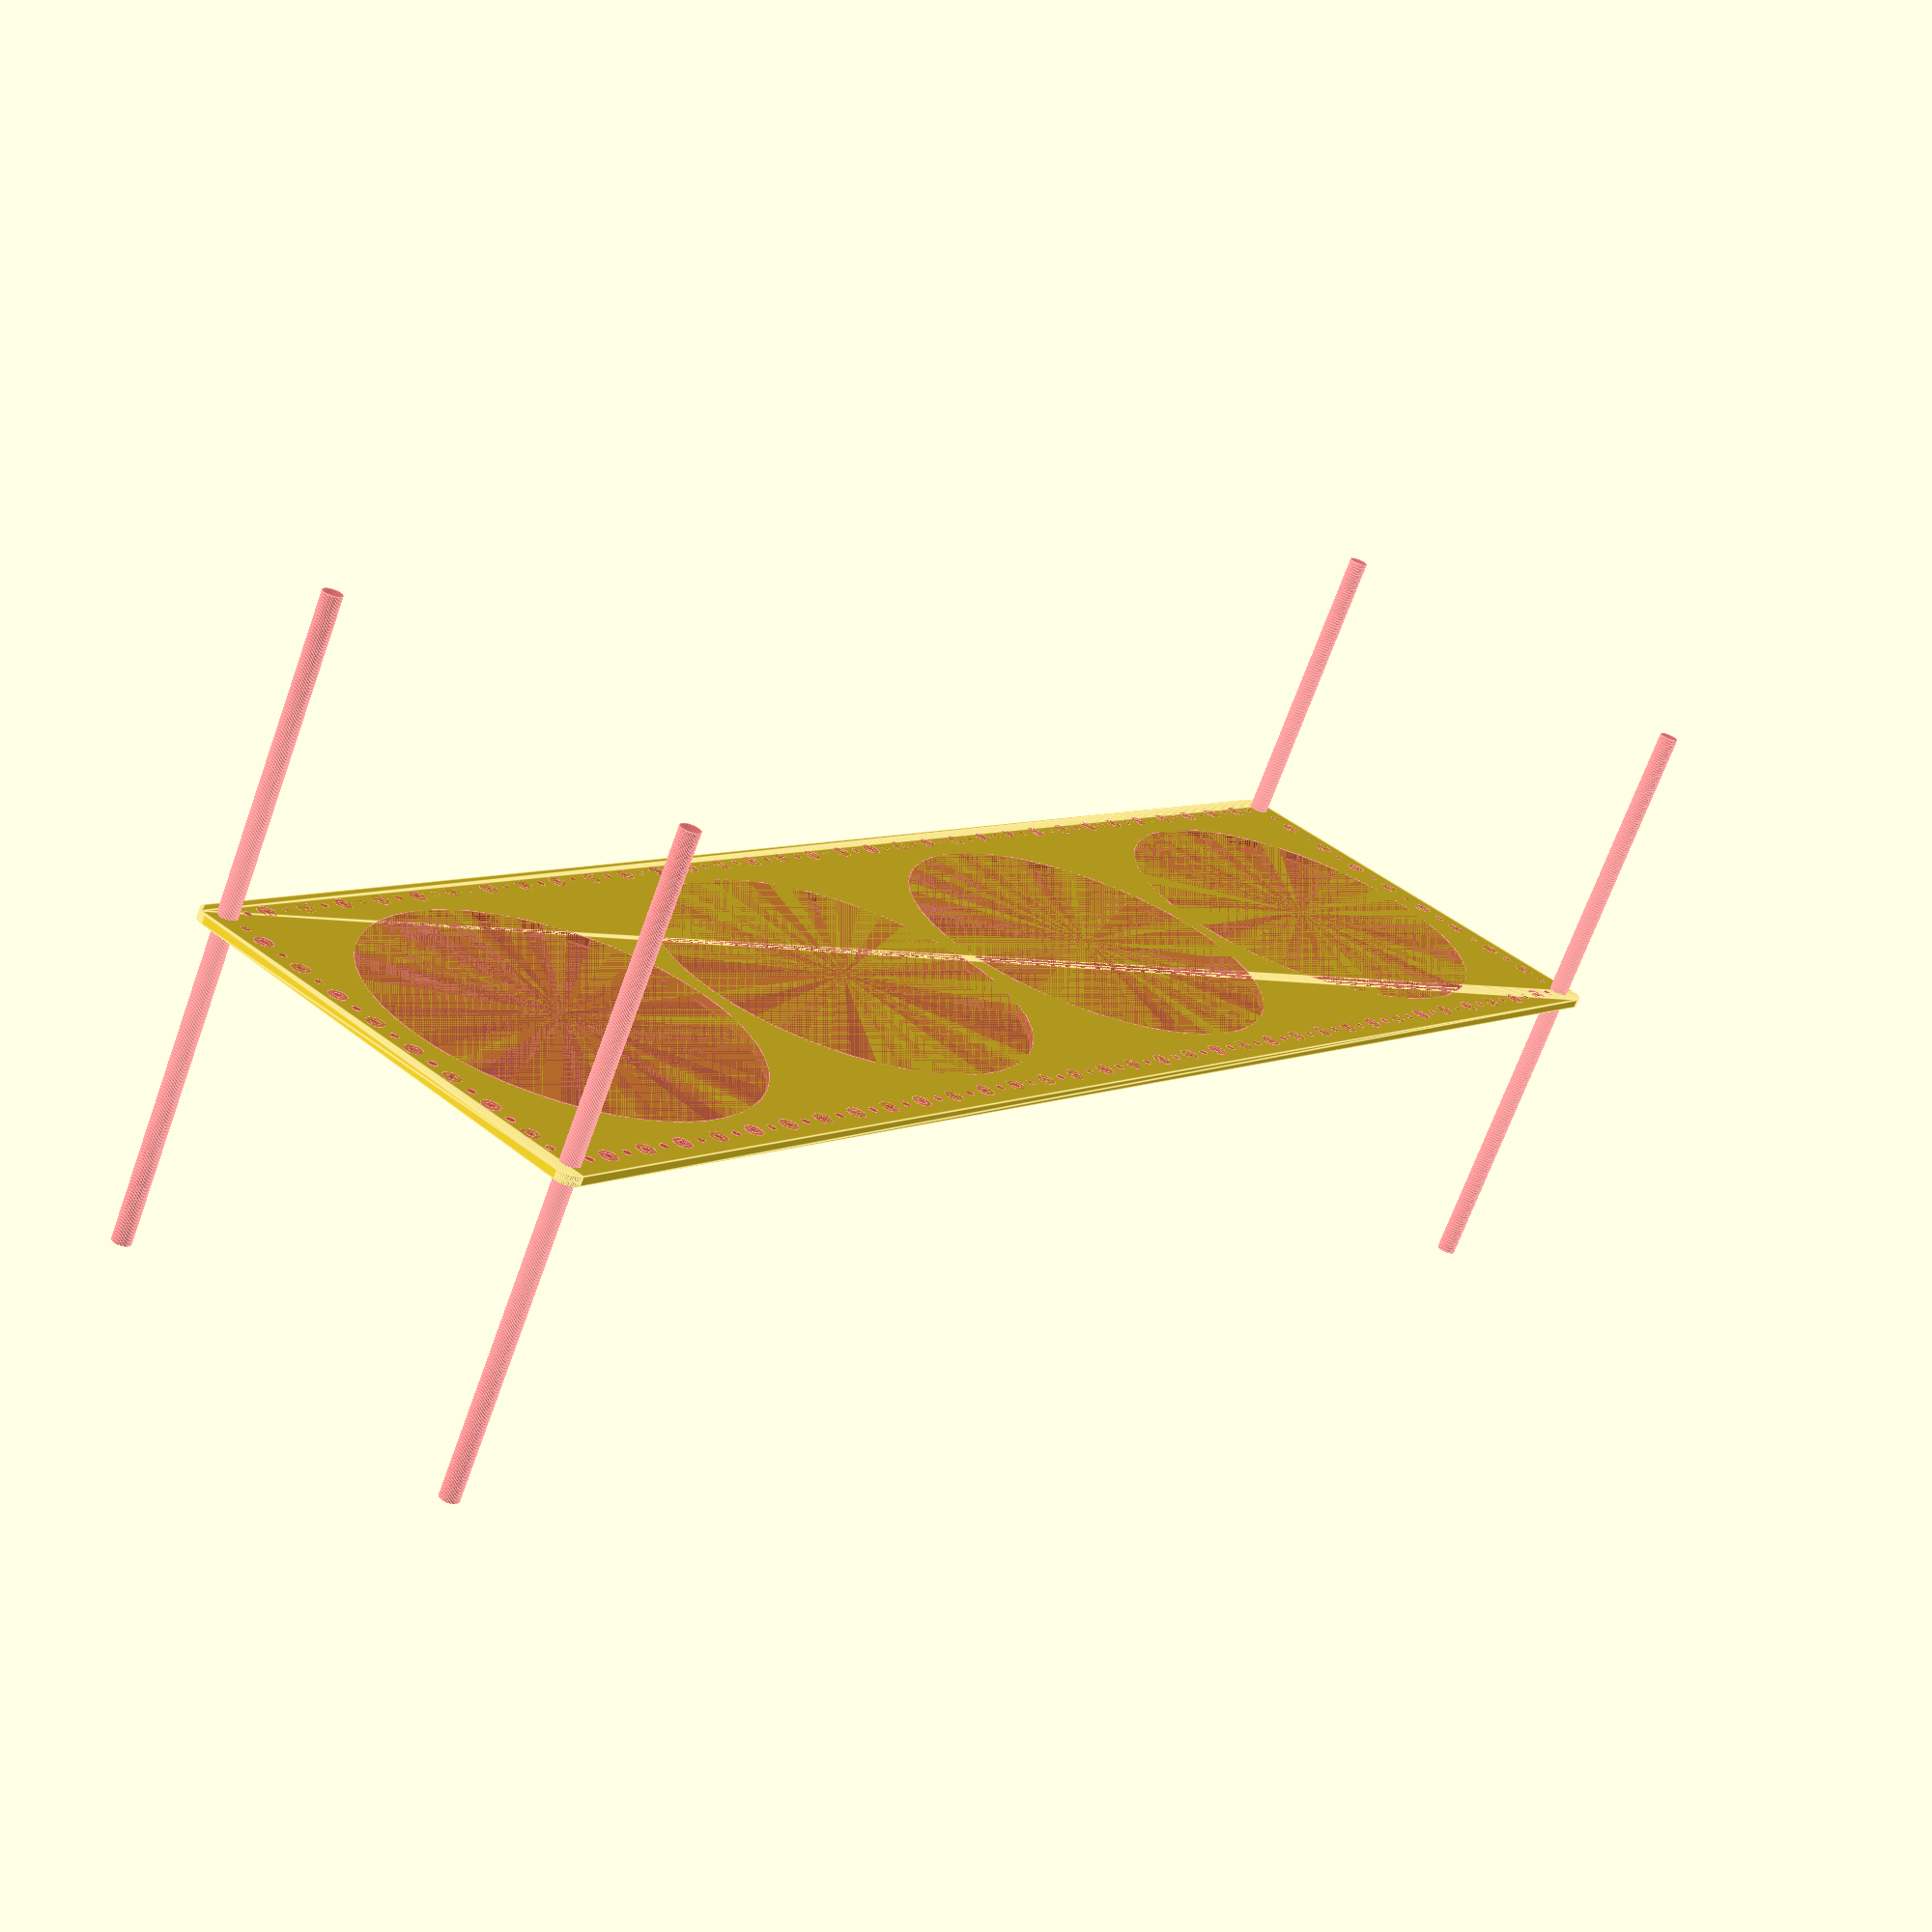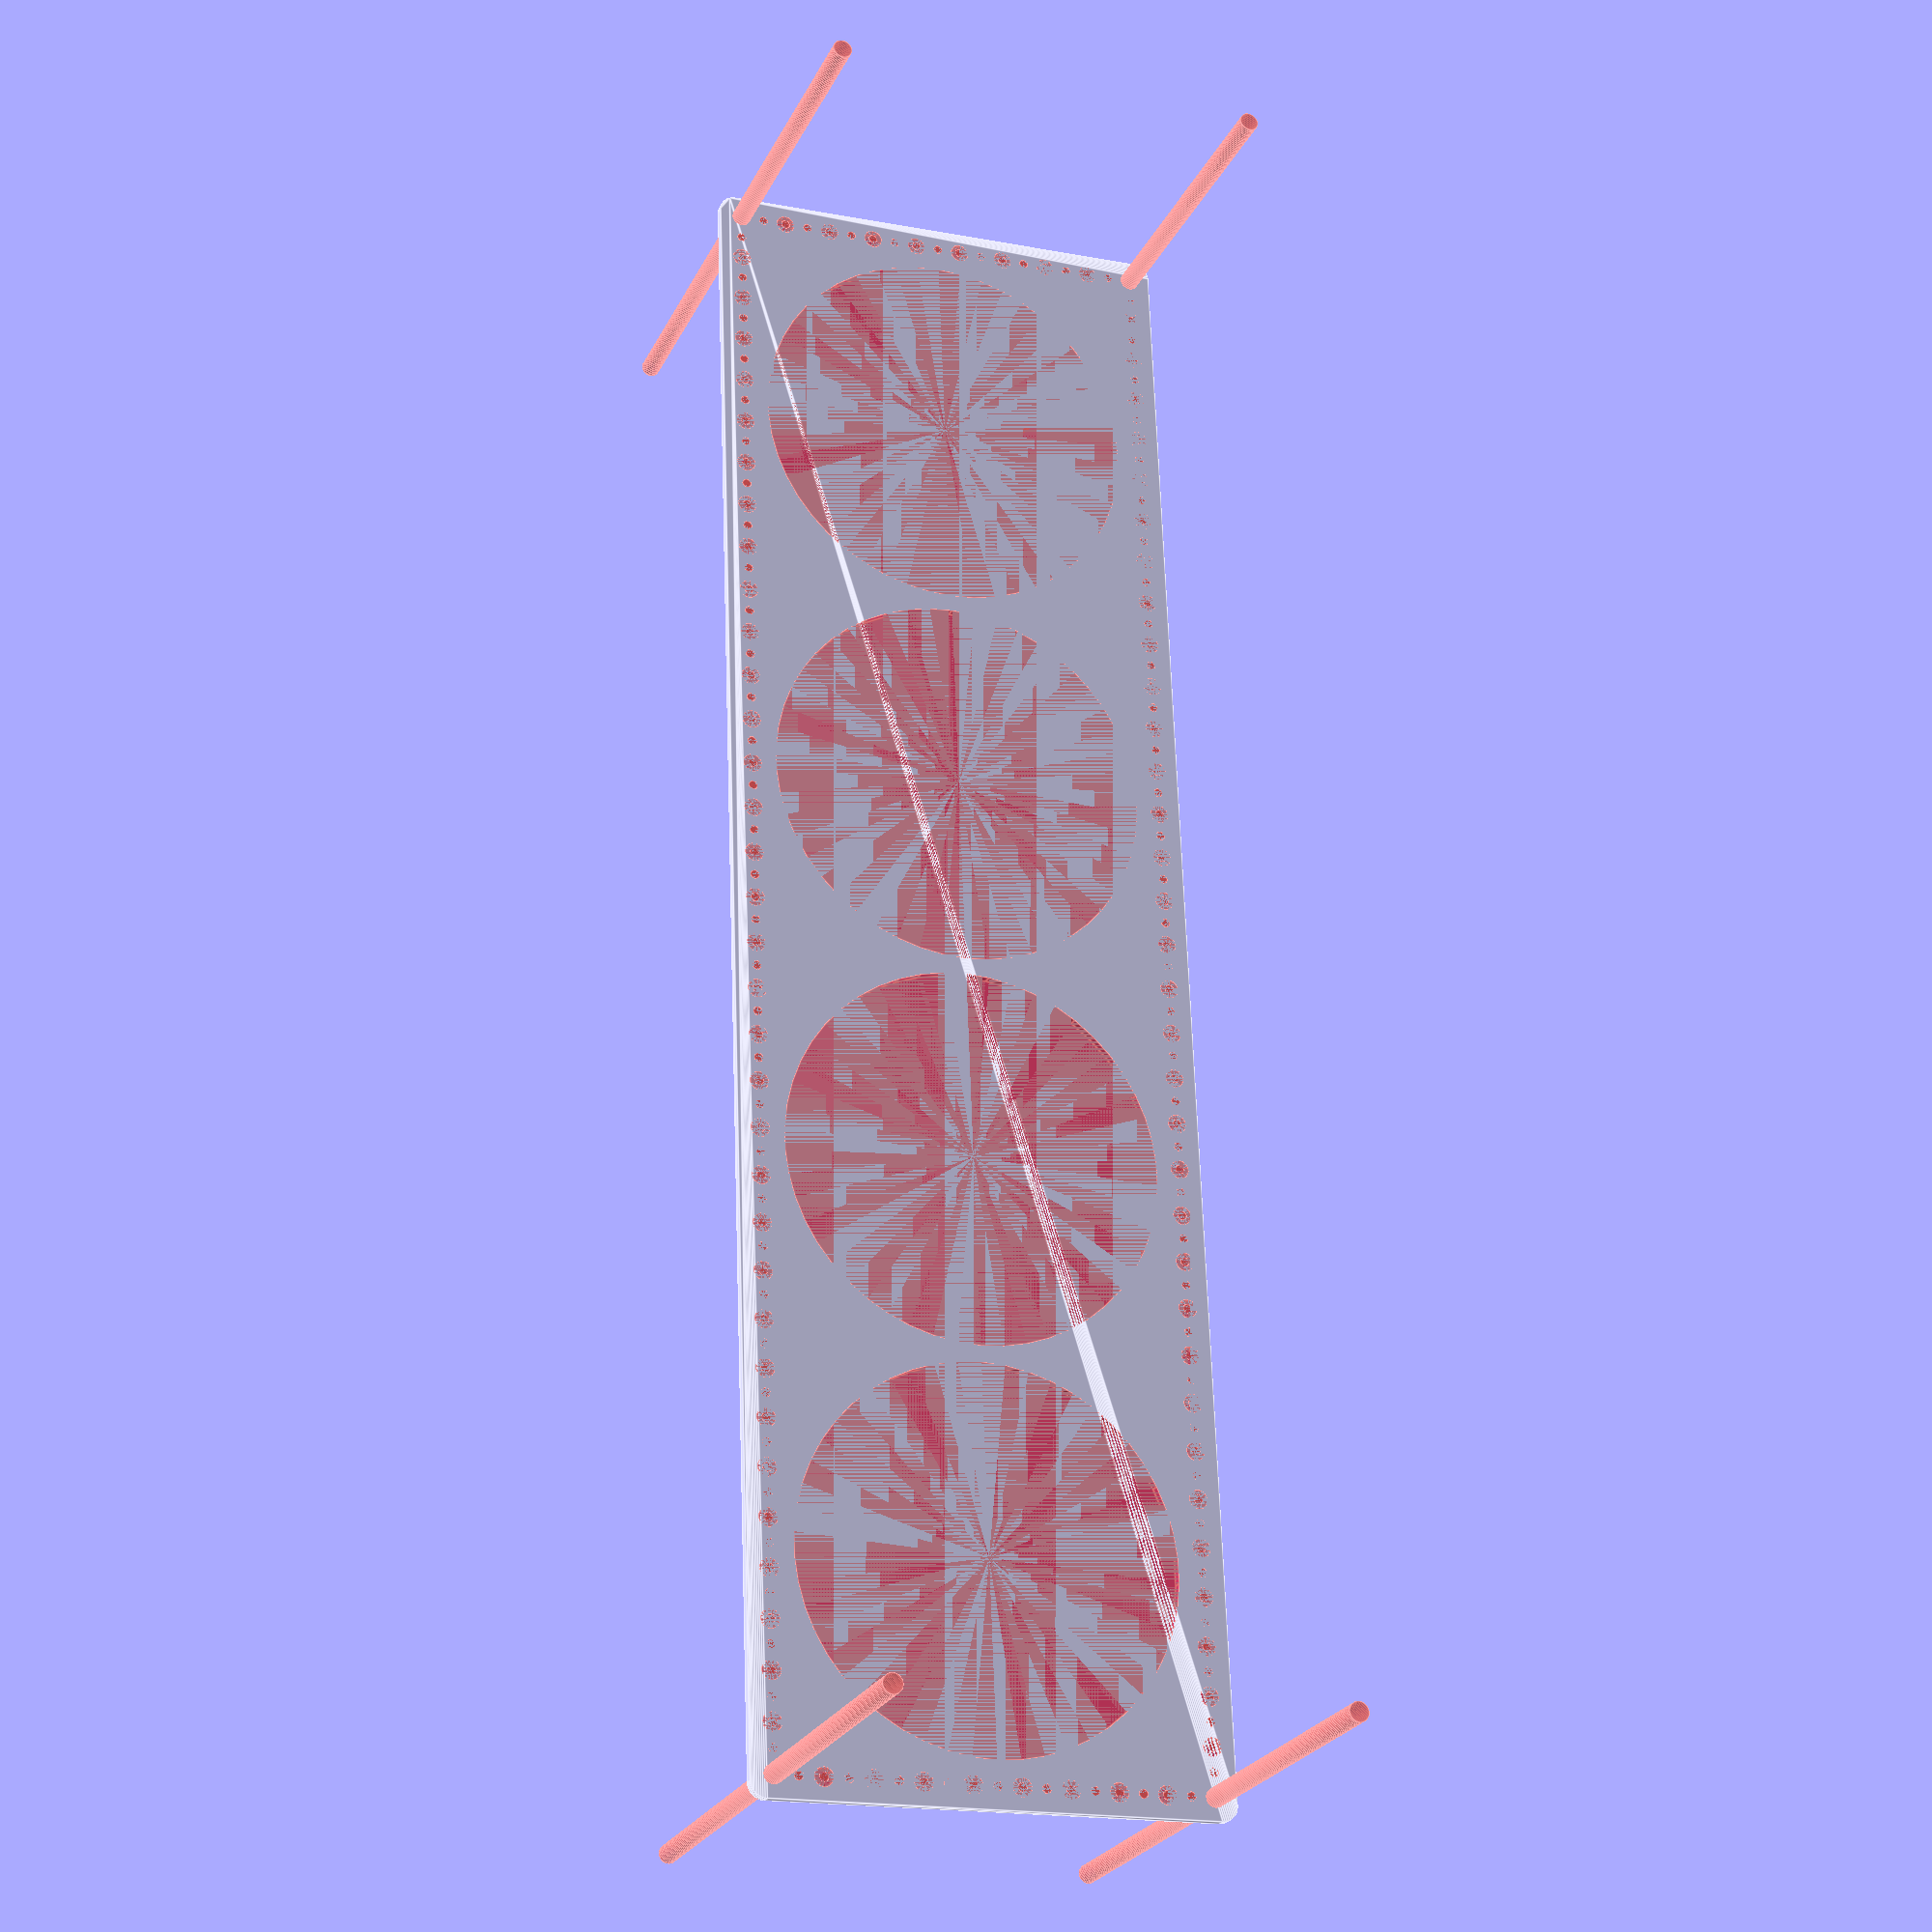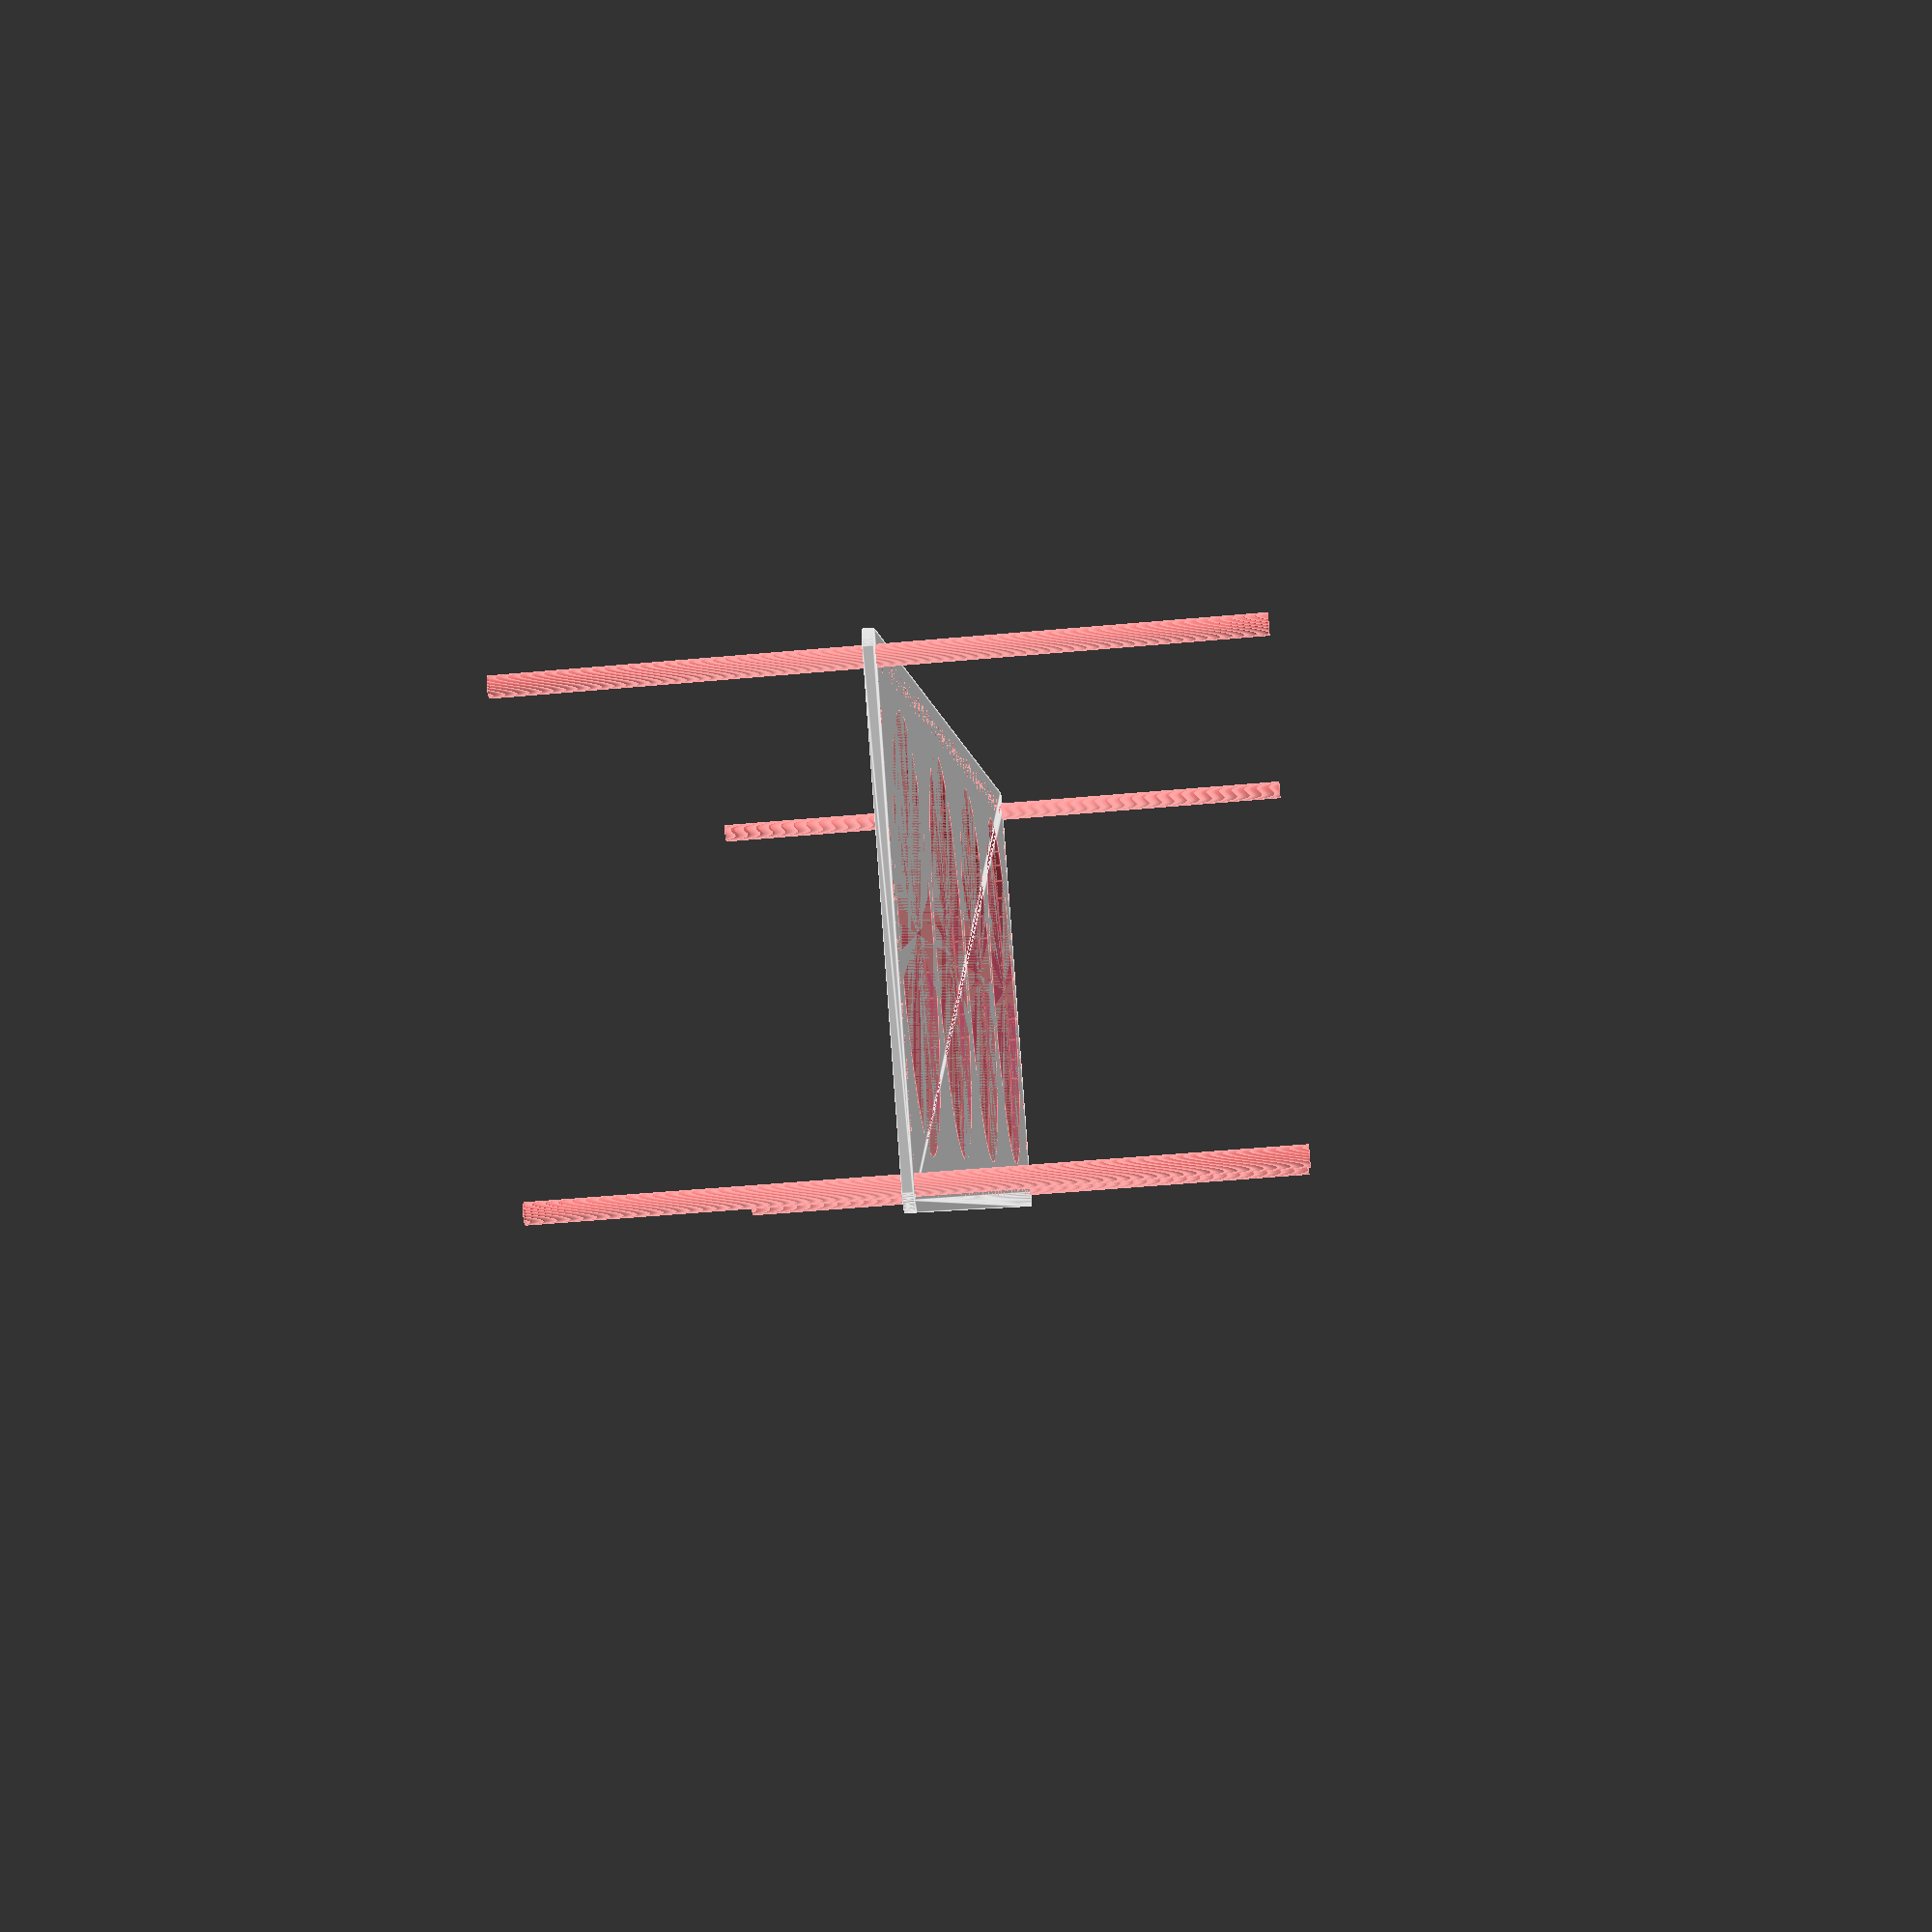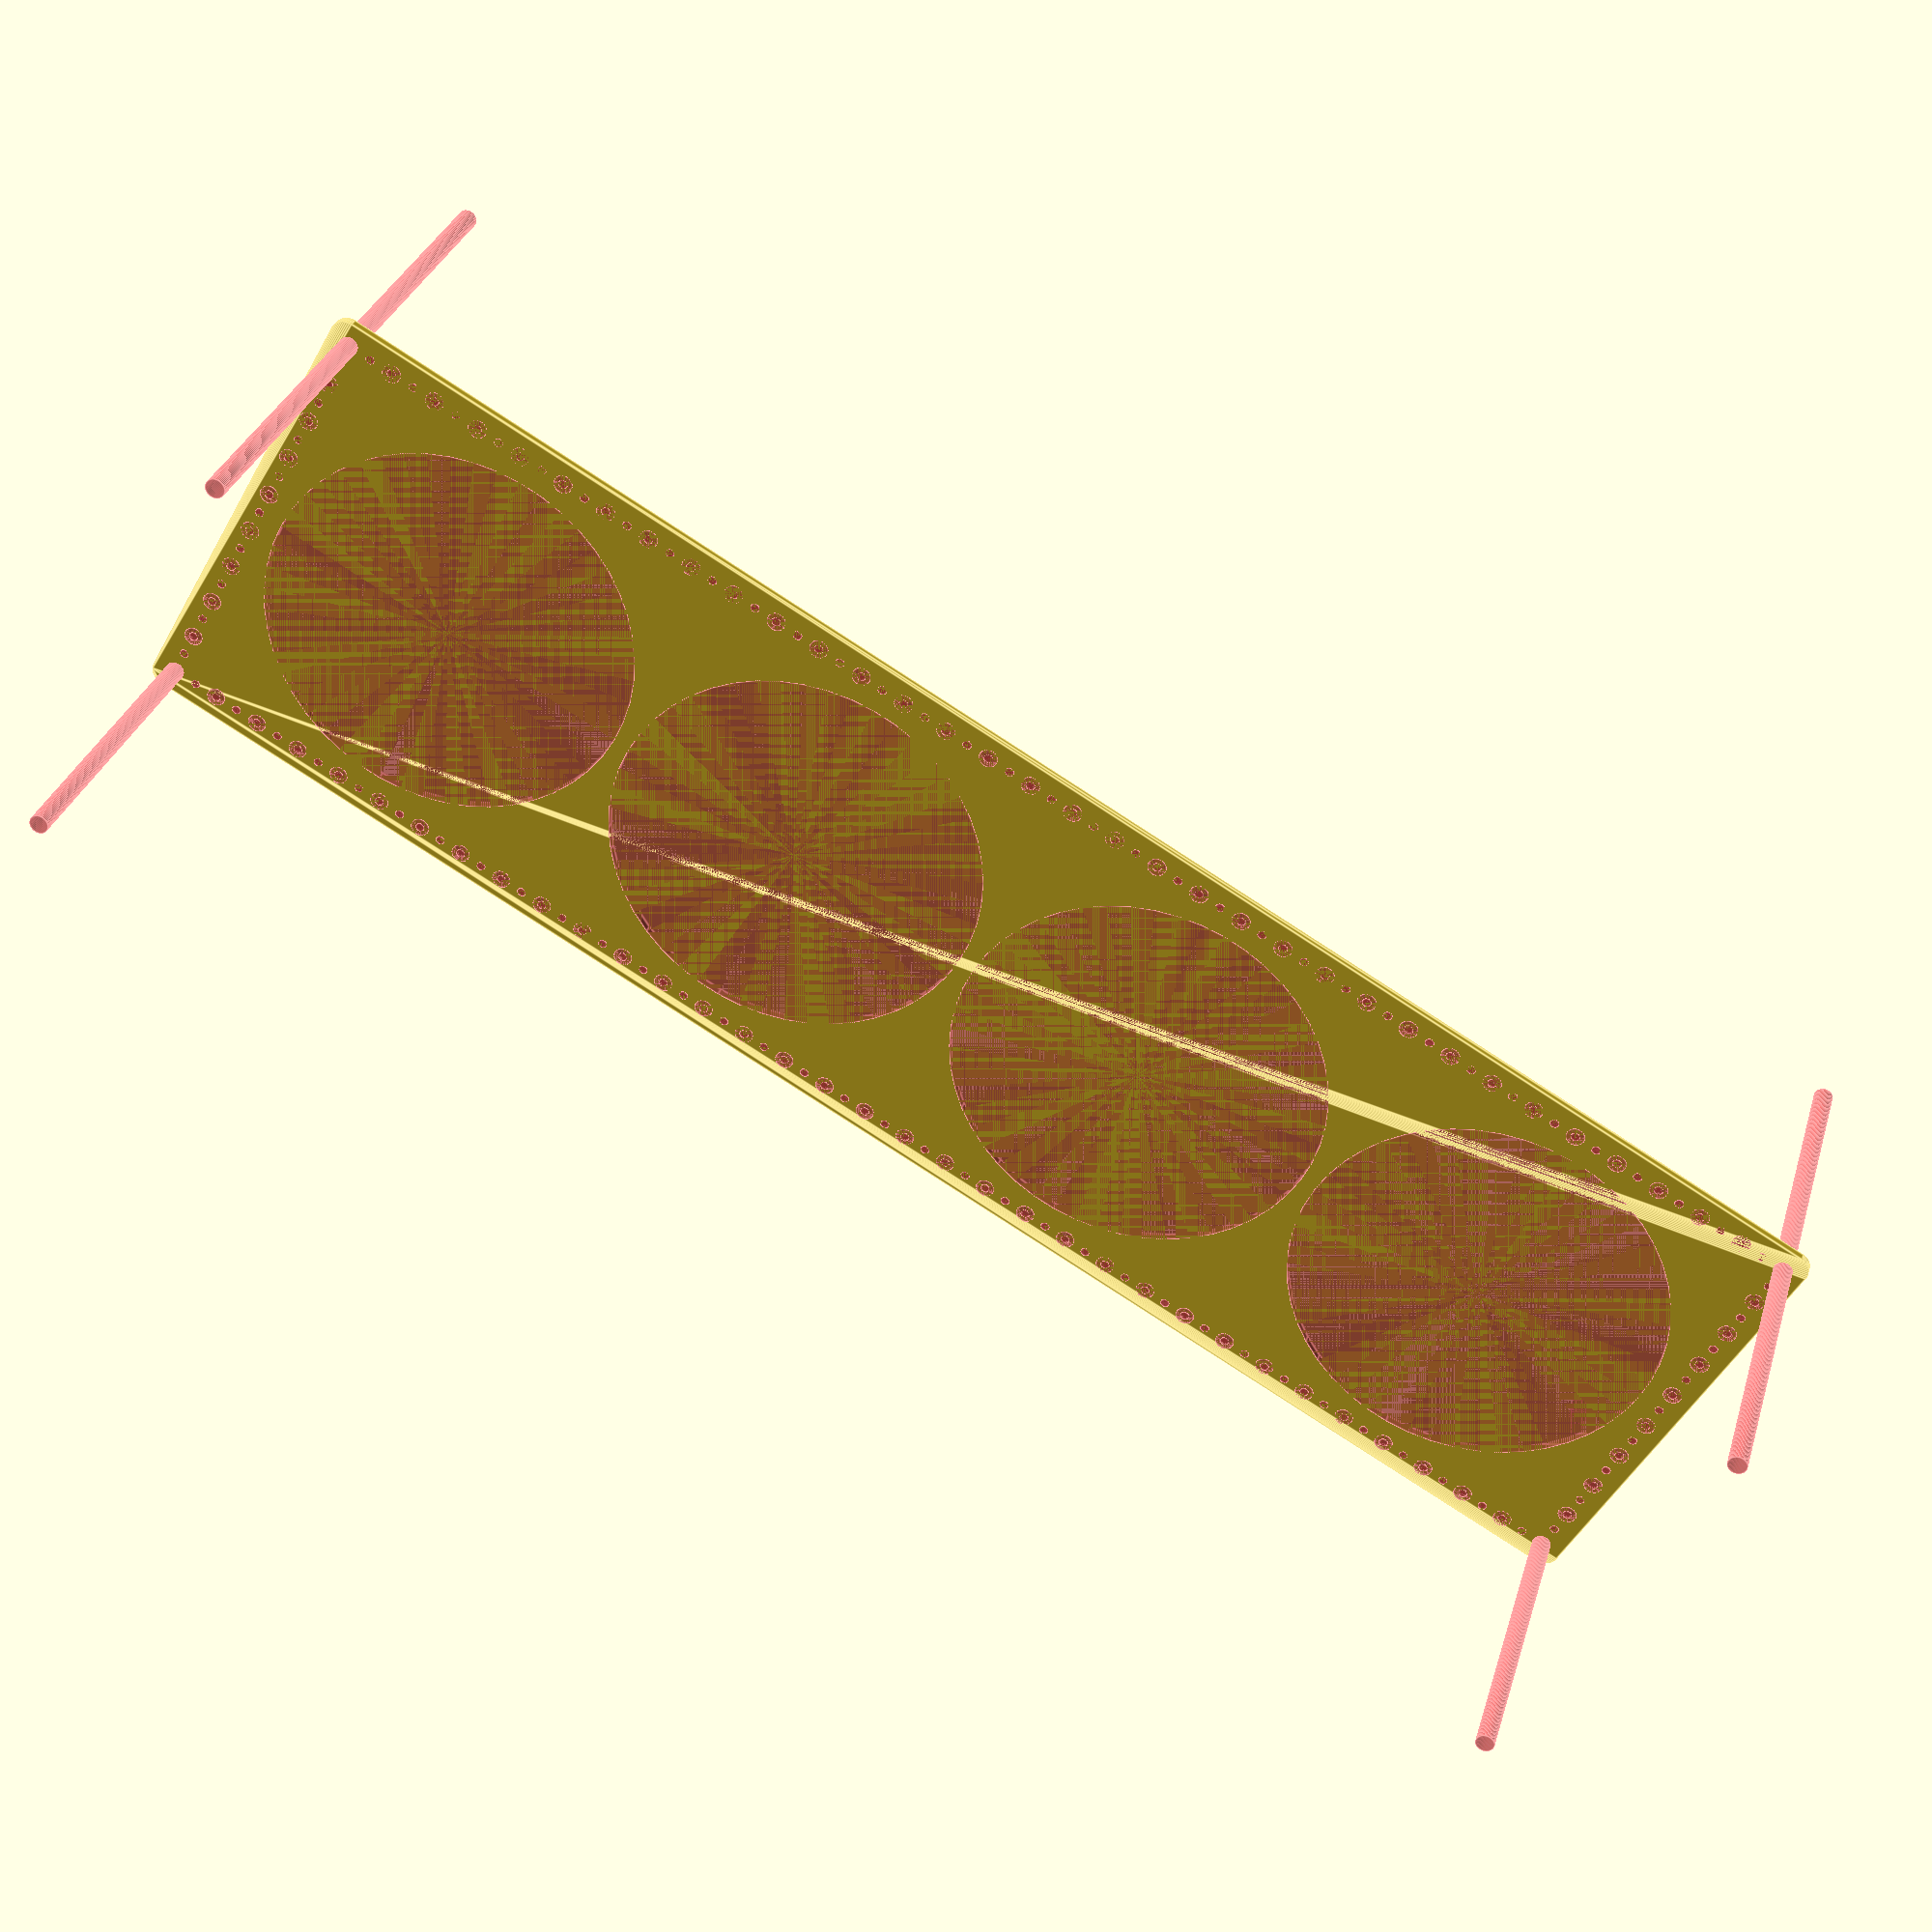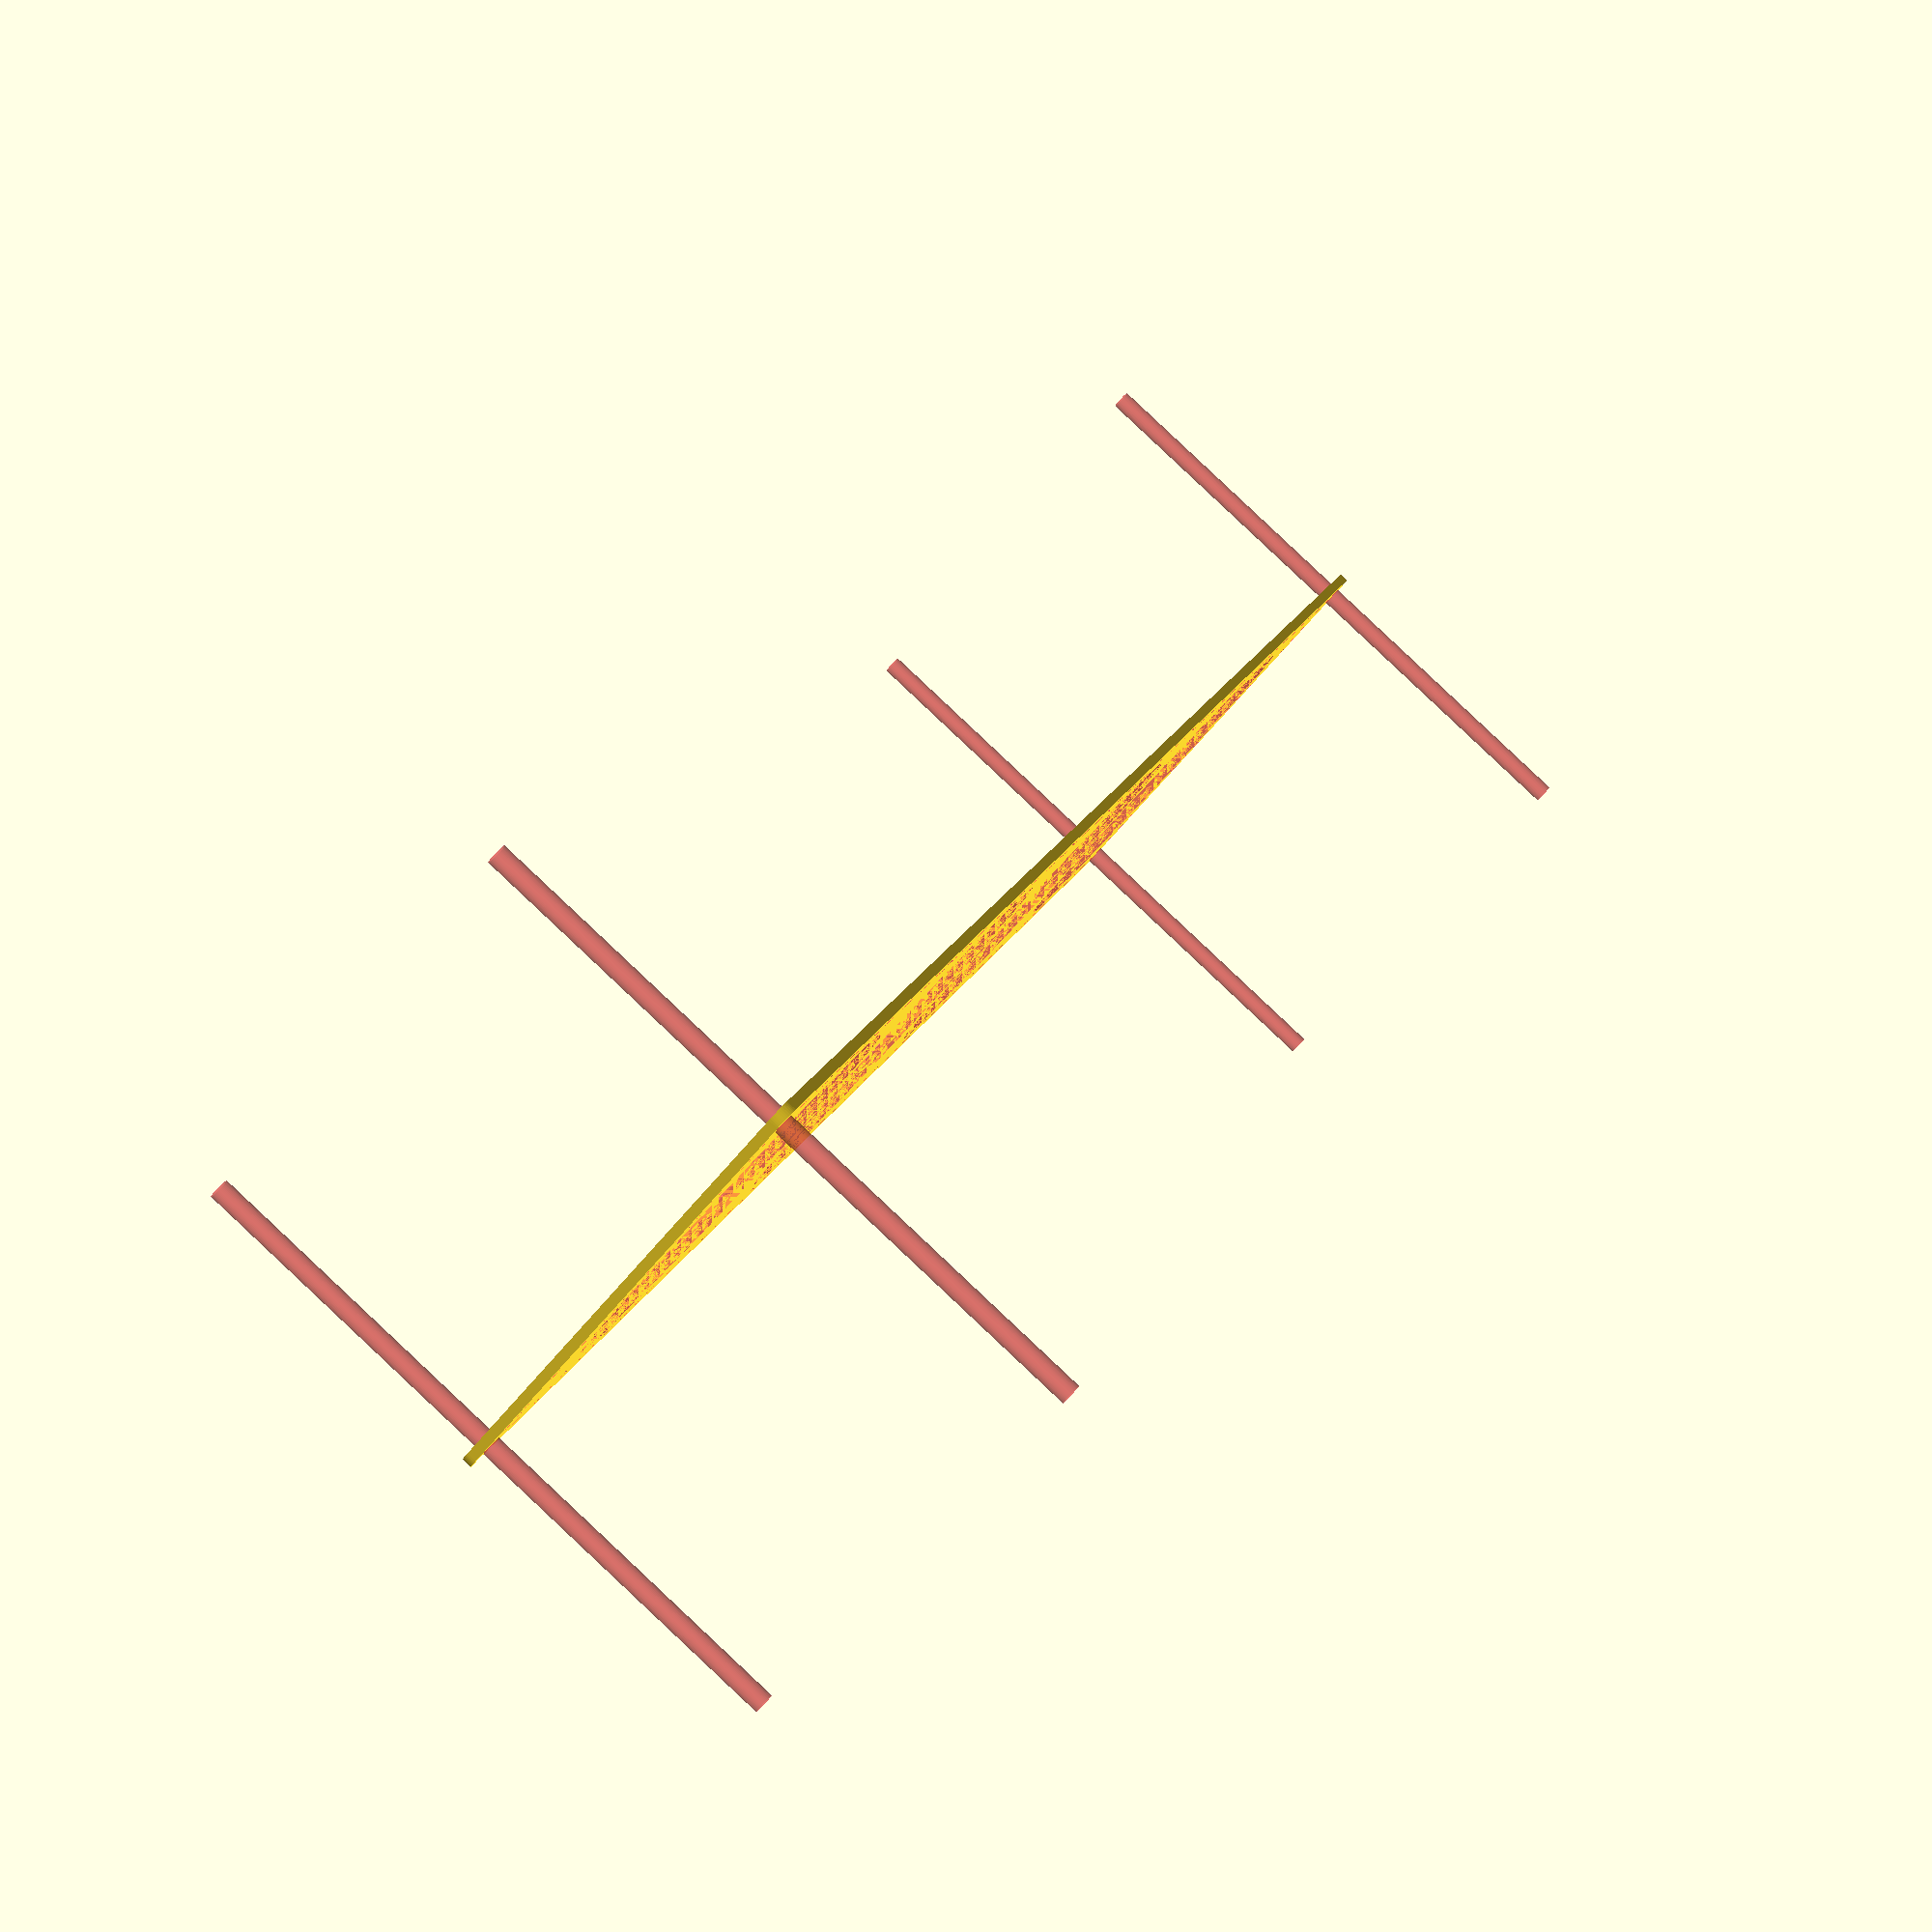
<openscad>
$fn = 50;


difference() {
	union() {
		hull() {
			translate(v = [-257.0000000000, 69.5000000000, 0]) {
				cylinder(h = 3, r = 5);
			}
			translate(v = [257.0000000000, 69.5000000000, 0]) {
				cylinder(h = 3, r = 5);
			}
			translate(v = [-257.0000000000, -69.5000000000, 0]) {
				cylinder(h = 3, r = 5);
			}
			translate(v = [257.0000000000, -69.5000000000, 0]) {
				cylinder(h = 3, r = 5);
			}
		}
	}
	union() {
		#translate(v = [-255.0000000000, -67.5000000000, 0]) {
			cylinder(h = 3, r = 3.0000000000);
		}
		#translate(v = [-255.0000000000, -52.5000000000, 0]) {
			cylinder(h = 3, r = 3.0000000000);
		}
		#translate(v = [-255.0000000000, -37.5000000000, 0]) {
			cylinder(h = 3, r = 3.0000000000);
		}
		#translate(v = [-255.0000000000, -22.5000000000, 0]) {
			cylinder(h = 3, r = 3.0000000000);
		}
		#translate(v = [-255.0000000000, -7.5000000000, 0]) {
			cylinder(h = 3, r = 3.0000000000);
		}
		#translate(v = [-255.0000000000, 7.5000000000, 0]) {
			cylinder(h = 3, r = 3.0000000000);
		}
		#translate(v = [-255.0000000000, 22.5000000000, 0]) {
			cylinder(h = 3, r = 3.0000000000);
		}
		#translate(v = [-255.0000000000, 37.5000000000, 0]) {
			cylinder(h = 3, r = 3.0000000000);
		}
		#translate(v = [-255.0000000000, 52.5000000000, 0]) {
			cylinder(h = 3, r = 3.0000000000);
		}
		#translate(v = [-255.0000000000, 67.5000000000, 0]) {
			cylinder(h = 3, r = 3.0000000000);
		}
		#translate(v = [255.0000000000, -67.5000000000, 0]) {
			cylinder(h = 3, r = 3.0000000000);
		}
		#translate(v = [255.0000000000, -52.5000000000, 0]) {
			cylinder(h = 3, r = 3.0000000000);
		}
		#translate(v = [255.0000000000, -37.5000000000, 0]) {
			cylinder(h = 3, r = 3.0000000000);
		}
		#translate(v = [255.0000000000, -22.5000000000, 0]) {
			cylinder(h = 3, r = 3.0000000000);
		}
		#translate(v = [255.0000000000, -7.5000000000, 0]) {
			cylinder(h = 3, r = 3.0000000000);
		}
		#translate(v = [255.0000000000, 7.5000000000, 0]) {
			cylinder(h = 3, r = 3.0000000000);
		}
		#translate(v = [255.0000000000, 22.5000000000, 0]) {
			cylinder(h = 3, r = 3.0000000000);
		}
		#translate(v = [255.0000000000, 37.5000000000, 0]) {
			cylinder(h = 3, r = 3.0000000000);
		}
		#translate(v = [255.0000000000, 52.5000000000, 0]) {
			cylinder(h = 3, r = 3.0000000000);
		}
		#translate(v = [255.0000000000, 67.5000000000, 0]) {
			cylinder(h = 3, r = 3.0000000000);
		}
		#translate(v = [-255.0000000000, 67.5000000000, 0]) {
			cylinder(h = 3, r = 3.0000000000);
		}
		#translate(v = [-240.0000000000, 67.5000000000, 0]) {
			cylinder(h = 3, r = 3.0000000000);
		}
		#translate(v = [-225.0000000000, 67.5000000000, 0]) {
			cylinder(h = 3, r = 3.0000000000);
		}
		#translate(v = [-210.0000000000, 67.5000000000, 0]) {
			cylinder(h = 3, r = 3.0000000000);
		}
		#translate(v = [-195.0000000000, 67.5000000000, 0]) {
			cylinder(h = 3, r = 3.0000000000);
		}
		#translate(v = [-180.0000000000, 67.5000000000, 0]) {
			cylinder(h = 3, r = 3.0000000000);
		}
		#translate(v = [-165.0000000000, 67.5000000000, 0]) {
			cylinder(h = 3, r = 3.0000000000);
		}
		#translate(v = [-150.0000000000, 67.5000000000, 0]) {
			cylinder(h = 3, r = 3.0000000000);
		}
		#translate(v = [-135.0000000000, 67.5000000000, 0]) {
			cylinder(h = 3, r = 3.0000000000);
		}
		#translate(v = [-120.0000000000, 67.5000000000, 0]) {
			cylinder(h = 3, r = 3.0000000000);
		}
		#translate(v = [-105.0000000000, 67.5000000000, 0]) {
			cylinder(h = 3, r = 3.0000000000);
		}
		#translate(v = [-90.0000000000, 67.5000000000, 0]) {
			cylinder(h = 3, r = 3.0000000000);
		}
		#translate(v = [-75.0000000000, 67.5000000000, 0]) {
			cylinder(h = 3, r = 3.0000000000);
		}
		#translate(v = [-60.0000000000, 67.5000000000, 0]) {
			cylinder(h = 3, r = 3.0000000000);
		}
		#translate(v = [-45.0000000000, 67.5000000000, 0]) {
			cylinder(h = 3, r = 3.0000000000);
		}
		#translate(v = [-30.0000000000, 67.5000000000, 0]) {
			cylinder(h = 3, r = 3.0000000000);
		}
		#translate(v = [-15.0000000000, 67.5000000000, 0]) {
			cylinder(h = 3, r = 3.0000000000);
		}
		#translate(v = [0.0000000000, 67.5000000000, 0]) {
			cylinder(h = 3, r = 3.0000000000);
		}
		#translate(v = [15.0000000000, 67.5000000000, 0]) {
			cylinder(h = 3, r = 3.0000000000);
		}
		#translate(v = [30.0000000000, 67.5000000000, 0]) {
			cylinder(h = 3, r = 3.0000000000);
		}
		#translate(v = [45.0000000000, 67.5000000000, 0]) {
			cylinder(h = 3, r = 3.0000000000);
		}
		#translate(v = [60.0000000000, 67.5000000000, 0]) {
			cylinder(h = 3, r = 3.0000000000);
		}
		#translate(v = [75.0000000000, 67.5000000000, 0]) {
			cylinder(h = 3, r = 3.0000000000);
		}
		#translate(v = [90.0000000000, 67.5000000000, 0]) {
			cylinder(h = 3, r = 3.0000000000);
		}
		#translate(v = [105.0000000000, 67.5000000000, 0]) {
			cylinder(h = 3, r = 3.0000000000);
		}
		#translate(v = [120.0000000000, 67.5000000000, 0]) {
			cylinder(h = 3, r = 3.0000000000);
		}
		#translate(v = [135.0000000000, 67.5000000000, 0]) {
			cylinder(h = 3, r = 3.0000000000);
		}
		#translate(v = [150.0000000000, 67.5000000000, 0]) {
			cylinder(h = 3, r = 3.0000000000);
		}
		#translate(v = [165.0000000000, 67.5000000000, 0]) {
			cylinder(h = 3, r = 3.0000000000);
		}
		#translate(v = [180.0000000000, 67.5000000000, 0]) {
			cylinder(h = 3, r = 3.0000000000);
		}
		#translate(v = [195.0000000000, 67.5000000000, 0]) {
			cylinder(h = 3, r = 3.0000000000);
		}
		#translate(v = [210.0000000000, 67.5000000000, 0]) {
			cylinder(h = 3, r = 3.0000000000);
		}
		#translate(v = [225.0000000000, 67.5000000000, 0]) {
			cylinder(h = 3, r = 3.0000000000);
		}
		#translate(v = [240.0000000000, 67.5000000000, 0]) {
			cylinder(h = 3, r = 3.0000000000);
		}
		#translate(v = [255.0000000000, 67.5000000000, 0]) {
			cylinder(h = 3, r = 3.0000000000);
		}
		#translate(v = [-255.0000000000, -67.5000000000, 0]) {
			cylinder(h = 3, r = 3.0000000000);
		}
		#translate(v = [-240.0000000000, -67.5000000000, 0]) {
			cylinder(h = 3, r = 3.0000000000);
		}
		#translate(v = [-225.0000000000, -67.5000000000, 0]) {
			cylinder(h = 3, r = 3.0000000000);
		}
		#translate(v = [-210.0000000000, -67.5000000000, 0]) {
			cylinder(h = 3, r = 3.0000000000);
		}
		#translate(v = [-195.0000000000, -67.5000000000, 0]) {
			cylinder(h = 3, r = 3.0000000000);
		}
		#translate(v = [-180.0000000000, -67.5000000000, 0]) {
			cylinder(h = 3, r = 3.0000000000);
		}
		#translate(v = [-165.0000000000, -67.5000000000, 0]) {
			cylinder(h = 3, r = 3.0000000000);
		}
		#translate(v = [-150.0000000000, -67.5000000000, 0]) {
			cylinder(h = 3, r = 3.0000000000);
		}
		#translate(v = [-135.0000000000, -67.5000000000, 0]) {
			cylinder(h = 3, r = 3.0000000000);
		}
		#translate(v = [-120.0000000000, -67.5000000000, 0]) {
			cylinder(h = 3, r = 3.0000000000);
		}
		#translate(v = [-105.0000000000, -67.5000000000, 0]) {
			cylinder(h = 3, r = 3.0000000000);
		}
		#translate(v = [-90.0000000000, -67.5000000000, 0]) {
			cylinder(h = 3, r = 3.0000000000);
		}
		#translate(v = [-75.0000000000, -67.5000000000, 0]) {
			cylinder(h = 3, r = 3.0000000000);
		}
		#translate(v = [-60.0000000000, -67.5000000000, 0]) {
			cylinder(h = 3, r = 3.0000000000);
		}
		#translate(v = [-45.0000000000, -67.5000000000, 0]) {
			cylinder(h = 3, r = 3.0000000000);
		}
		#translate(v = [-30.0000000000, -67.5000000000, 0]) {
			cylinder(h = 3, r = 3.0000000000);
		}
		#translate(v = [-15.0000000000, -67.5000000000, 0]) {
			cylinder(h = 3, r = 3.0000000000);
		}
		#translate(v = [0.0000000000, -67.5000000000, 0]) {
			cylinder(h = 3, r = 3.0000000000);
		}
		#translate(v = [15.0000000000, -67.5000000000, 0]) {
			cylinder(h = 3, r = 3.0000000000);
		}
		#translate(v = [30.0000000000, -67.5000000000, 0]) {
			cylinder(h = 3, r = 3.0000000000);
		}
		#translate(v = [45.0000000000, -67.5000000000, 0]) {
			cylinder(h = 3, r = 3.0000000000);
		}
		#translate(v = [60.0000000000, -67.5000000000, 0]) {
			cylinder(h = 3, r = 3.0000000000);
		}
		#translate(v = [75.0000000000, -67.5000000000, 0]) {
			cylinder(h = 3, r = 3.0000000000);
		}
		#translate(v = [90.0000000000, -67.5000000000, 0]) {
			cylinder(h = 3, r = 3.0000000000);
		}
		#translate(v = [105.0000000000, -67.5000000000, 0]) {
			cylinder(h = 3, r = 3.0000000000);
		}
		#translate(v = [120.0000000000, -67.5000000000, 0]) {
			cylinder(h = 3, r = 3.0000000000);
		}
		#translate(v = [135.0000000000, -67.5000000000, 0]) {
			cylinder(h = 3, r = 3.0000000000);
		}
		#translate(v = [150.0000000000, -67.5000000000, 0]) {
			cylinder(h = 3, r = 3.0000000000);
		}
		#translate(v = [165.0000000000, -67.5000000000, 0]) {
			cylinder(h = 3, r = 3.0000000000);
		}
		#translate(v = [180.0000000000, -67.5000000000, 0]) {
			cylinder(h = 3, r = 3.0000000000);
		}
		#translate(v = [195.0000000000, -67.5000000000, 0]) {
			cylinder(h = 3, r = 3.0000000000);
		}
		#translate(v = [210.0000000000, -67.5000000000, 0]) {
			cylinder(h = 3, r = 3.0000000000);
		}
		#translate(v = [225.0000000000, -67.5000000000, 0]) {
			cylinder(h = 3, r = 3.0000000000);
		}
		#translate(v = [240.0000000000, -67.5000000000, 0]) {
			cylinder(h = 3, r = 3.0000000000);
		}
		#translate(v = [255.0000000000, -67.5000000000, 0]) {
			cylinder(h = 3, r = 3.0000000000);
		}
		#translate(v = [-255.0000000000, -67.5000000000, -100.0000000000]) {
			cylinder(h = 200, r = 3.0000000000);
		}
		#translate(v = [-255.0000000000, 67.5000000000, -100.0000000000]) {
			cylinder(h = 200, r = 3.0000000000);
		}
		#translate(v = [255.0000000000, -67.5000000000, -100.0000000000]) {
			cylinder(h = 200, r = 3.0000000000);
		}
		#translate(v = [255.0000000000, 67.5000000000, -100.0000000000]) {
			cylinder(h = 200, r = 3.0000000000);
		}
		#translate(v = [-255.0000000000, -67.5000000000, 0]) {
			cylinder(h = 3, r = 1.5000000000);
		}
		#translate(v = [-255.0000000000, -60.0000000000, 0]) {
			cylinder(h = 3, r = 1.5000000000);
		}
		#translate(v = [-255.0000000000, -52.5000000000, 0]) {
			cylinder(h = 3, r = 1.5000000000);
		}
		#translate(v = [-255.0000000000, -45.0000000000, 0]) {
			cylinder(h = 3, r = 1.5000000000);
		}
		#translate(v = [-255.0000000000, -37.5000000000, 0]) {
			cylinder(h = 3, r = 1.5000000000);
		}
		#translate(v = [-255.0000000000, -30.0000000000, 0]) {
			cylinder(h = 3, r = 1.5000000000);
		}
		#translate(v = [-255.0000000000, -22.5000000000, 0]) {
			cylinder(h = 3, r = 1.5000000000);
		}
		#translate(v = [-255.0000000000, -15.0000000000, 0]) {
			cylinder(h = 3, r = 1.5000000000);
		}
		#translate(v = [-255.0000000000, -7.5000000000, 0]) {
			cylinder(h = 3, r = 1.5000000000);
		}
		#translate(v = [-255.0000000000, 0.0000000000, 0]) {
			cylinder(h = 3, r = 1.5000000000);
		}
		#translate(v = [-255.0000000000, 7.5000000000, 0]) {
			cylinder(h = 3, r = 1.5000000000);
		}
		#translate(v = [-255.0000000000, 15.0000000000, 0]) {
			cylinder(h = 3, r = 1.5000000000);
		}
		#translate(v = [-255.0000000000, 22.5000000000, 0]) {
			cylinder(h = 3, r = 1.5000000000);
		}
		#translate(v = [-255.0000000000, 30.0000000000, 0]) {
			cylinder(h = 3, r = 1.5000000000);
		}
		#translate(v = [-255.0000000000, 37.5000000000, 0]) {
			cylinder(h = 3, r = 1.5000000000);
		}
		#translate(v = [-255.0000000000, 45.0000000000, 0]) {
			cylinder(h = 3, r = 1.5000000000);
		}
		#translate(v = [-255.0000000000, 52.5000000000, 0]) {
			cylinder(h = 3, r = 1.5000000000);
		}
		#translate(v = [-255.0000000000, 60.0000000000, 0]) {
			cylinder(h = 3, r = 1.5000000000);
		}
		#translate(v = [-255.0000000000, 67.5000000000, 0]) {
			cylinder(h = 3, r = 1.5000000000);
		}
		#translate(v = [255.0000000000, -67.5000000000, 0]) {
			cylinder(h = 3, r = 1.5000000000);
		}
		#translate(v = [255.0000000000, -60.0000000000, 0]) {
			cylinder(h = 3, r = 1.5000000000);
		}
		#translate(v = [255.0000000000, -52.5000000000, 0]) {
			cylinder(h = 3, r = 1.5000000000);
		}
		#translate(v = [255.0000000000, -45.0000000000, 0]) {
			cylinder(h = 3, r = 1.5000000000);
		}
		#translate(v = [255.0000000000, -37.5000000000, 0]) {
			cylinder(h = 3, r = 1.5000000000);
		}
		#translate(v = [255.0000000000, -30.0000000000, 0]) {
			cylinder(h = 3, r = 1.5000000000);
		}
		#translate(v = [255.0000000000, -22.5000000000, 0]) {
			cylinder(h = 3, r = 1.5000000000);
		}
		#translate(v = [255.0000000000, -15.0000000000, 0]) {
			cylinder(h = 3, r = 1.5000000000);
		}
		#translate(v = [255.0000000000, -7.5000000000, 0]) {
			cylinder(h = 3, r = 1.5000000000);
		}
		#translate(v = [255.0000000000, 0.0000000000, 0]) {
			cylinder(h = 3, r = 1.5000000000);
		}
		#translate(v = [255.0000000000, 7.5000000000, 0]) {
			cylinder(h = 3, r = 1.5000000000);
		}
		#translate(v = [255.0000000000, 15.0000000000, 0]) {
			cylinder(h = 3, r = 1.5000000000);
		}
		#translate(v = [255.0000000000, 22.5000000000, 0]) {
			cylinder(h = 3, r = 1.5000000000);
		}
		#translate(v = [255.0000000000, 30.0000000000, 0]) {
			cylinder(h = 3, r = 1.5000000000);
		}
		#translate(v = [255.0000000000, 37.5000000000, 0]) {
			cylinder(h = 3, r = 1.5000000000);
		}
		#translate(v = [255.0000000000, 45.0000000000, 0]) {
			cylinder(h = 3, r = 1.5000000000);
		}
		#translate(v = [255.0000000000, 52.5000000000, 0]) {
			cylinder(h = 3, r = 1.5000000000);
		}
		#translate(v = [255.0000000000, 60.0000000000, 0]) {
			cylinder(h = 3, r = 1.5000000000);
		}
		#translate(v = [255.0000000000, 67.5000000000, 0]) {
			cylinder(h = 3, r = 1.5000000000);
		}
		#translate(v = [-255.0000000000, 67.5000000000, 0]) {
			cylinder(h = 3, r = 1.5000000000);
		}
		#translate(v = [-247.5000000000, 67.5000000000, 0]) {
			cylinder(h = 3, r = 1.5000000000);
		}
		#translate(v = [-240.0000000000, 67.5000000000, 0]) {
			cylinder(h = 3, r = 1.5000000000);
		}
		#translate(v = [-232.5000000000, 67.5000000000, 0]) {
			cylinder(h = 3, r = 1.5000000000);
		}
		#translate(v = [-225.0000000000, 67.5000000000, 0]) {
			cylinder(h = 3, r = 1.5000000000);
		}
		#translate(v = [-217.5000000000, 67.5000000000, 0]) {
			cylinder(h = 3, r = 1.5000000000);
		}
		#translate(v = [-210.0000000000, 67.5000000000, 0]) {
			cylinder(h = 3, r = 1.5000000000);
		}
		#translate(v = [-202.5000000000, 67.5000000000, 0]) {
			cylinder(h = 3, r = 1.5000000000);
		}
		#translate(v = [-195.0000000000, 67.5000000000, 0]) {
			cylinder(h = 3, r = 1.5000000000);
		}
		#translate(v = [-187.5000000000, 67.5000000000, 0]) {
			cylinder(h = 3, r = 1.5000000000);
		}
		#translate(v = [-180.0000000000, 67.5000000000, 0]) {
			cylinder(h = 3, r = 1.5000000000);
		}
		#translate(v = [-172.5000000000, 67.5000000000, 0]) {
			cylinder(h = 3, r = 1.5000000000);
		}
		#translate(v = [-165.0000000000, 67.5000000000, 0]) {
			cylinder(h = 3, r = 1.5000000000);
		}
		#translate(v = [-157.5000000000, 67.5000000000, 0]) {
			cylinder(h = 3, r = 1.5000000000);
		}
		#translate(v = [-150.0000000000, 67.5000000000, 0]) {
			cylinder(h = 3, r = 1.5000000000);
		}
		#translate(v = [-142.5000000000, 67.5000000000, 0]) {
			cylinder(h = 3, r = 1.5000000000);
		}
		#translate(v = [-135.0000000000, 67.5000000000, 0]) {
			cylinder(h = 3, r = 1.5000000000);
		}
		#translate(v = [-127.5000000000, 67.5000000000, 0]) {
			cylinder(h = 3, r = 1.5000000000);
		}
		#translate(v = [-120.0000000000, 67.5000000000, 0]) {
			cylinder(h = 3, r = 1.5000000000);
		}
		#translate(v = [-112.5000000000, 67.5000000000, 0]) {
			cylinder(h = 3, r = 1.5000000000);
		}
		#translate(v = [-105.0000000000, 67.5000000000, 0]) {
			cylinder(h = 3, r = 1.5000000000);
		}
		#translate(v = [-97.5000000000, 67.5000000000, 0]) {
			cylinder(h = 3, r = 1.5000000000);
		}
		#translate(v = [-90.0000000000, 67.5000000000, 0]) {
			cylinder(h = 3, r = 1.5000000000);
		}
		#translate(v = [-82.5000000000, 67.5000000000, 0]) {
			cylinder(h = 3, r = 1.5000000000);
		}
		#translate(v = [-75.0000000000, 67.5000000000, 0]) {
			cylinder(h = 3, r = 1.5000000000);
		}
		#translate(v = [-67.5000000000, 67.5000000000, 0]) {
			cylinder(h = 3, r = 1.5000000000);
		}
		#translate(v = [-60.0000000000, 67.5000000000, 0]) {
			cylinder(h = 3, r = 1.5000000000);
		}
		#translate(v = [-52.5000000000, 67.5000000000, 0]) {
			cylinder(h = 3, r = 1.5000000000);
		}
		#translate(v = [-45.0000000000, 67.5000000000, 0]) {
			cylinder(h = 3, r = 1.5000000000);
		}
		#translate(v = [-37.5000000000, 67.5000000000, 0]) {
			cylinder(h = 3, r = 1.5000000000);
		}
		#translate(v = [-30.0000000000, 67.5000000000, 0]) {
			cylinder(h = 3, r = 1.5000000000);
		}
		#translate(v = [-22.5000000000, 67.5000000000, 0]) {
			cylinder(h = 3, r = 1.5000000000);
		}
		#translate(v = [-15.0000000000, 67.5000000000, 0]) {
			cylinder(h = 3, r = 1.5000000000);
		}
		#translate(v = [-7.5000000000, 67.5000000000, 0]) {
			cylinder(h = 3, r = 1.5000000000);
		}
		#translate(v = [0.0000000000, 67.5000000000, 0]) {
			cylinder(h = 3, r = 1.5000000000);
		}
		#translate(v = [7.5000000000, 67.5000000000, 0]) {
			cylinder(h = 3, r = 1.5000000000);
		}
		#translate(v = [15.0000000000, 67.5000000000, 0]) {
			cylinder(h = 3, r = 1.5000000000);
		}
		#translate(v = [22.5000000000, 67.5000000000, 0]) {
			cylinder(h = 3, r = 1.5000000000);
		}
		#translate(v = [30.0000000000, 67.5000000000, 0]) {
			cylinder(h = 3, r = 1.5000000000);
		}
		#translate(v = [37.5000000000, 67.5000000000, 0]) {
			cylinder(h = 3, r = 1.5000000000);
		}
		#translate(v = [45.0000000000, 67.5000000000, 0]) {
			cylinder(h = 3, r = 1.5000000000);
		}
		#translate(v = [52.5000000000, 67.5000000000, 0]) {
			cylinder(h = 3, r = 1.5000000000);
		}
		#translate(v = [60.0000000000, 67.5000000000, 0]) {
			cylinder(h = 3, r = 1.5000000000);
		}
		#translate(v = [67.5000000000, 67.5000000000, 0]) {
			cylinder(h = 3, r = 1.5000000000);
		}
		#translate(v = [75.0000000000, 67.5000000000, 0]) {
			cylinder(h = 3, r = 1.5000000000);
		}
		#translate(v = [82.5000000000, 67.5000000000, 0]) {
			cylinder(h = 3, r = 1.5000000000);
		}
		#translate(v = [90.0000000000, 67.5000000000, 0]) {
			cylinder(h = 3, r = 1.5000000000);
		}
		#translate(v = [97.5000000000, 67.5000000000, 0]) {
			cylinder(h = 3, r = 1.5000000000);
		}
		#translate(v = [105.0000000000, 67.5000000000, 0]) {
			cylinder(h = 3, r = 1.5000000000);
		}
		#translate(v = [112.5000000000, 67.5000000000, 0]) {
			cylinder(h = 3, r = 1.5000000000);
		}
		#translate(v = [120.0000000000, 67.5000000000, 0]) {
			cylinder(h = 3, r = 1.5000000000);
		}
		#translate(v = [127.5000000000, 67.5000000000, 0]) {
			cylinder(h = 3, r = 1.5000000000);
		}
		#translate(v = [135.0000000000, 67.5000000000, 0]) {
			cylinder(h = 3, r = 1.5000000000);
		}
		#translate(v = [142.5000000000, 67.5000000000, 0]) {
			cylinder(h = 3, r = 1.5000000000);
		}
		#translate(v = [150.0000000000, 67.5000000000, 0]) {
			cylinder(h = 3, r = 1.5000000000);
		}
		#translate(v = [157.5000000000, 67.5000000000, 0]) {
			cylinder(h = 3, r = 1.5000000000);
		}
		#translate(v = [165.0000000000, 67.5000000000, 0]) {
			cylinder(h = 3, r = 1.5000000000);
		}
		#translate(v = [172.5000000000, 67.5000000000, 0]) {
			cylinder(h = 3, r = 1.5000000000);
		}
		#translate(v = [180.0000000000, 67.5000000000, 0]) {
			cylinder(h = 3, r = 1.5000000000);
		}
		#translate(v = [187.5000000000, 67.5000000000, 0]) {
			cylinder(h = 3, r = 1.5000000000);
		}
		#translate(v = [195.0000000000, 67.5000000000, 0]) {
			cylinder(h = 3, r = 1.5000000000);
		}
		#translate(v = [202.5000000000, 67.5000000000, 0]) {
			cylinder(h = 3, r = 1.5000000000);
		}
		#translate(v = [210.0000000000, 67.5000000000, 0]) {
			cylinder(h = 3, r = 1.5000000000);
		}
		#translate(v = [217.5000000000, 67.5000000000, 0]) {
			cylinder(h = 3, r = 1.5000000000);
		}
		#translate(v = [225.0000000000, 67.5000000000, 0]) {
			cylinder(h = 3, r = 1.5000000000);
		}
		#translate(v = [232.5000000000, 67.5000000000, 0]) {
			cylinder(h = 3, r = 1.5000000000);
		}
		#translate(v = [240.0000000000, 67.5000000000, 0]) {
			cylinder(h = 3, r = 1.5000000000);
		}
		#translate(v = [247.5000000000, 67.5000000000, 0]) {
			cylinder(h = 3, r = 1.5000000000);
		}
		#translate(v = [255.0000000000, 67.5000000000, 0]) {
			cylinder(h = 3, r = 1.5000000000);
		}
		#translate(v = [-255.0000000000, -67.5000000000, 0]) {
			cylinder(h = 3, r = 1.5000000000);
		}
		#translate(v = [-247.5000000000, -67.5000000000, 0]) {
			cylinder(h = 3, r = 1.5000000000);
		}
		#translate(v = [-240.0000000000, -67.5000000000, 0]) {
			cylinder(h = 3, r = 1.5000000000);
		}
		#translate(v = [-232.5000000000, -67.5000000000, 0]) {
			cylinder(h = 3, r = 1.5000000000);
		}
		#translate(v = [-225.0000000000, -67.5000000000, 0]) {
			cylinder(h = 3, r = 1.5000000000);
		}
		#translate(v = [-217.5000000000, -67.5000000000, 0]) {
			cylinder(h = 3, r = 1.5000000000);
		}
		#translate(v = [-210.0000000000, -67.5000000000, 0]) {
			cylinder(h = 3, r = 1.5000000000);
		}
		#translate(v = [-202.5000000000, -67.5000000000, 0]) {
			cylinder(h = 3, r = 1.5000000000);
		}
		#translate(v = [-195.0000000000, -67.5000000000, 0]) {
			cylinder(h = 3, r = 1.5000000000);
		}
		#translate(v = [-187.5000000000, -67.5000000000, 0]) {
			cylinder(h = 3, r = 1.5000000000);
		}
		#translate(v = [-180.0000000000, -67.5000000000, 0]) {
			cylinder(h = 3, r = 1.5000000000);
		}
		#translate(v = [-172.5000000000, -67.5000000000, 0]) {
			cylinder(h = 3, r = 1.5000000000);
		}
		#translate(v = [-165.0000000000, -67.5000000000, 0]) {
			cylinder(h = 3, r = 1.5000000000);
		}
		#translate(v = [-157.5000000000, -67.5000000000, 0]) {
			cylinder(h = 3, r = 1.5000000000);
		}
		#translate(v = [-150.0000000000, -67.5000000000, 0]) {
			cylinder(h = 3, r = 1.5000000000);
		}
		#translate(v = [-142.5000000000, -67.5000000000, 0]) {
			cylinder(h = 3, r = 1.5000000000);
		}
		#translate(v = [-135.0000000000, -67.5000000000, 0]) {
			cylinder(h = 3, r = 1.5000000000);
		}
		#translate(v = [-127.5000000000, -67.5000000000, 0]) {
			cylinder(h = 3, r = 1.5000000000);
		}
		#translate(v = [-120.0000000000, -67.5000000000, 0]) {
			cylinder(h = 3, r = 1.5000000000);
		}
		#translate(v = [-112.5000000000, -67.5000000000, 0]) {
			cylinder(h = 3, r = 1.5000000000);
		}
		#translate(v = [-105.0000000000, -67.5000000000, 0]) {
			cylinder(h = 3, r = 1.5000000000);
		}
		#translate(v = [-97.5000000000, -67.5000000000, 0]) {
			cylinder(h = 3, r = 1.5000000000);
		}
		#translate(v = [-90.0000000000, -67.5000000000, 0]) {
			cylinder(h = 3, r = 1.5000000000);
		}
		#translate(v = [-82.5000000000, -67.5000000000, 0]) {
			cylinder(h = 3, r = 1.5000000000);
		}
		#translate(v = [-75.0000000000, -67.5000000000, 0]) {
			cylinder(h = 3, r = 1.5000000000);
		}
		#translate(v = [-67.5000000000, -67.5000000000, 0]) {
			cylinder(h = 3, r = 1.5000000000);
		}
		#translate(v = [-60.0000000000, -67.5000000000, 0]) {
			cylinder(h = 3, r = 1.5000000000);
		}
		#translate(v = [-52.5000000000, -67.5000000000, 0]) {
			cylinder(h = 3, r = 1.5000000000);
		}
		#translate(v = [-45.0000000000, -67.5000000000, 0]) {
			cylinder(h = 3, r = 1.5000000000);
		}
		#translate(v = [-37.5000000000, -67.5000000000, 0]) {
			cylinder(h = 3, r = 1.5000000000);
		}
		#translate(v = [-30.0000000000, -67.5000000000, 0]) {
			cylinder(h = 3, r = 1.5000000000);
		}
		#translate(v = [-22.5000000000, -67.5000000000, 0]) {
			cylinder(h = 3, r = 1.5000000000);
		}
		#translate(v = [-15.0000000000, -67.5000000000, 0]) {
			cylinder(h = 3, r = 1.5000000000);
		}
		#translate(v = [-7.5000000000, -67.5000000000, 0]) {
			cylinder(h = 3, r = 1.5000000000);
		}
		#translate(v = [0.0000000000, -67.5000000000, 0]) {
			cylinder(h = 3, r = 1.5000000000);
		}
		#translate(v = [7.5000000000, -67.5000000000, 0]) {
			cylinder(h = 3, r = 1.5000000000);
		}
		#translate(v = [15.0000000000, -67.5000000000, 0]) {
			cylinder(h = 3, r = 1.5000000000);
		}
		#translate(v = [22.5000000000, -67.5000000000, 0]) {
			cylinder(h = 3, r = 1.5000000000);
		}
		#translate(v = [30.0000000000, -67.5000000000, 0]) {
			cylinder(h = 3, r = 1.5000000000);
		}
		#translate(v = [37.5000000000, -67.5000000000, 0]) {
			cylinder(h = 3, r = 1.5000000000);
		}
		#translate(v = [45.0000000000, -67.5000000000, 0]) {
			cylinder(h = 3, r = 1.5000000000);
		}
		#translate(v = [52.5000000000, -67.5000000000, 0]) {
			cylinder(h = 3, r = 1.5000000000);
		}
		#translate(v = [60.0000000000, -67.5000000000, 0]) {
			cylinder(h = 3, r = 1.5000000000);
		}
		#translate(v = [67.5000000000, -67.5000000000, 0]) {
			cylinder(h = 3, r = 1.5000000000);
		}
		#translate(v = [75.0000000000, -67.5000000000, 0]) {
			cylinder(h = 3, r = 1.5000000000);
		}
		#translate(v = [82.5000000000, -67.5000000000, 0]) {
			cylinder(h = 3, r = 1.5000000000);
		}
		#translate(v = [90.0000000000, -67.5000000000, 0]) {
			cylinder(h = 3, r = 1.5000000000);
		}
		#translate(v = [97.5000000000, -67.5000000000, 0]) {
			cylinder(h = 3, r = 1.5000000000);
		}
		#translate(v = [105.0000000000, -67.5000000000, 0]) {
			cylinder(h = 3, r = 1.5000000000);
		}
		#translate(v = [112.5000000000, -67.5000000000, 0]) {
			cylinder(h = 3, r = 1.5000000000);
		}
		#translate(v = [120.0000000000, -67.5000000000, 0]) {
			cylinder(h = 3, r = 1.5000000000);
		}
		#translate(v = [127.5000000000, -67.5000000000, 0]) {
			cylinder(h = 3, r = 1.5000000000);
		}
		#translate(v = [135.0000000000, -67.5000000000, 0]) {
			cylinder(h = 3, r = 1.5000000000);
		}
		#translate(v = [142.5000000000, -67.5000000000, 0]) {
			cylinder(h = 3, r = 1.5000000000);
		}
		#translate(v = [150.0000000000, -67.5000000000, 0]) {
			cylinder(h = 3, r = 1.5000000000);
		}
		#translate(v = [157.5000000000, -67.5000000000, 0]) {
			cylinder(h = 3, r = 1.5000000000);
		}
		#translate(v = [165.0000000000, -67.5000000000, 0]) {
			cylinder(h = 3, r = 1.5000000000);
		}
		#translate(v = [172.5000000000, -67.5000000000, 0]) {
			cylinder(h = 3, r = 1.5000000000);
		}
		#translate(v = [180.0000000000, -67.5000000000, 0]) {
			cylinder(h = 3, r = 1.5000000000);
		}
		#translate(v = [187.5000000000, -67.5000000000, 0]) {
			cylinder(h = 3, r = 1.5000000000);
		}
		#translate(v = [195.0000000000, -67.5000000000, 0]) {
			cylinder(h = 3, r = 1.5000000000);
		}
		#translate(v = [202.5000000000, -67.5000000000, 0]) {
			cylinder(h = 3, r = 1.5000000000);
		}
		#translate(v = [210.0000000000, -67.5000000000, 0]) {
			cylinder(h = 3, r = 1.5000000000);
		}
		#translate(v = [217.5000000000, -67.5000000000, 0]) {
			cylinder(h = 3, r = 1.5000000000);
		}
		#translate(v = [225.0000000000, -67.5000000000, 0]) {
			cylinder(h = 3, r = 1.5000000000);
		}
		#translate(v = [232.5000000000, -67.5000000000, 0]) {
			cylinder(h = 3, r = 1.5000000000);
		}
		#translate(v = [240.0000000000, -67.5000000000, 0]) {
			cylinder(h = 3, r = 1.5000000000);
		}
		#translate(v = [247.5000000000, -67.5000000000, 0]) {
			cylinder(h = 3, r = 1.5000000000);
		}
		#translate(v = [255.0000000000, -67.5000000000, 0]) {
			cylinder(h = 3, r = 1.5000000000);
		}
		#translate(v = [-255.0000000000, -67.5000000000, 0]) {
			cylinder(h = 3, r = 1.5000000000);
		}
		#translate(v = [-255.0000000000, -60.0000000000, 0]) {
			cylinder(h = 3, r = 1.5000000000);
		}
		#translate(v = [-255.0000000000, -52.5000000000, 0]) {
			cylinder(h = 3, r = 1.5000000000);
		}
		#translate(v = [-255.0000000000, -45.0000000000, 0]) {
			cylinder(h = 3, r = 1.5000000000);
		}
		#translate(v = [-255.0000000000, -37.5000000000, 0]) {
			cylinder(h = 3, r = 1.5000000000);
		}
		#translate(v = [-255.0000000000, -30.0000000000, 0]) {
			cylinder(h = 3, r = 1.5000000000);
		}
		#translate(v = [-255.0000000000, -22.5000000000, 0]) {
			cylinder(h = 3, r = 1.5000000000);
		}
		#translate(v = [-255.0000000000, -15.0000000000, 0]) {
			cylinder(h = 3, r = 1.5000000000);
		}
		#translate(v = [-255.0000000000, -7.5000000000, 0]) {
			cylinder(h = 3, r = 1.5000000000);
		}
		#translate(v = [-255.0000000000, 0.0000000000, 0]) {
			cylinder(h = 3, r = 1.5000000000);
		}
		#translate(v = [-255.0000000000, 7.5000000000, 0]) {
			cylinder(h = 3, r = 1.5000000000);
		}
		#translate(v = [-255.0000000000, 15.0000000000, 0]) {
			cylinder(h = 3, r = 1.5000000000);
		}
		#translate(v = [-255.0000000000, 22.5000000000, 0]) {
			cylinder(h = 3, r = 1.5000000000);
		}
		#translate(v = [-255.0000000000, 30.0000000000, 0]) {
			cylinder(h = 3, r = 1.5000000000);
		}
		#translate(v = [-255.0000000000, 37.5000000000, 0]) {
			cylinder(h = 3, r = 1.5000000000);
		}
		#translate(v = [-255.0000000000, 45.0000000000, 0]) {
			cylinder(h = 3, r = 1.5000000000);
		}
		#translate(v = [-255.0000000000, 52.5000000000, 0]) {
			cylinder(h = 3, r = 1.5000000000);
		}
		#translate(v = [-255.0000000000, 60.0000000000, 0]) {
			cylinder(h = 3, r = 1.5000000000);
		}
		#translate(v = [-255.0000000000, 67.5000000000, 0]) {
			cylinder(h = 3, r = 1.5000000000);
		}
		#translate(v = [255.0000000000, -67.5000000000, 0]) {
			cylinder(h = 3, r = 1.5000000000);
		}
		#translate(v = [255.0000000000, -60.0000000000, 0]) {
			cylinder(h = 3, r = 1.5000000000);
		}
		#translate(v = [255.0000000000, -52.5000000000, 0]) {
			cylinder(h = 3, r = 1.5000000000);
		}
		#translate(v = [255.0000000000, -45.0000000000, 0]) {
			cylinder(h = 3, r = 1.5000000000);
		}
		#translate(v = [255.0000000000, -37.5000000000, 0]) {
			cylinder(h = 3, r = 1.5000000000);
		}
		#translate(v = [255.0000000000, -30.0000000000, 0]) {
			cylinder(h = 3, r = 1.5000000000);
		}
		#translate(v = [255.0000000000, -22.5000000000, 0]) {
			cylinder(h = 3, r = 1.5000000000);
		}
		#translate(v = [255.0000000000, -15.0000000000, 0]) {
			cylinder(h = 3, r = 1.5000000000);
		}
		#translate(v = [255.0000000000, -7.5000000000, 0]) {
			cylinder(h = 3, r = 1.5000000000);
		}
		#translate(v = [255.0000000000, 0.0000000000, 0]) {
			cylinder(h = 3, r = 1.5000000000);
		}
		#translate(v = [255.0000000000, 7.5000000000, 0]) {
			cylinder(h = 3, r = 1.5000000000);
		}
		#translate(v = [255.0000000000, 15.0000000000, 0]) {
			cylinder(h = 3, r = 1.5000000000);
		}
		#translate(v = [255.0000000000, 22.5000000000, 0]) {
			cylinder(h = 3, r = 1.5000000000);
		}
		#translate(v = [255.0000000000, 30.0000000000, 0]) {
			cylinder(h = 3, r = 1.5000000000);
		}
		#translate(v = [255.0000000000, 37.5000000000, 0]) {
			cylinder(h = 3, r = 1.5000000000);
		}
		#translate(v = [255.0000000000, 45.0000000000, 0]) {
			cylinder(h = 3, r = 1.5000000000);
		}
		#translate(v = [255.0000000000, 52.5000000000, 0]) {
			cylinder(h = 3, r = 1.5000000000);
		}
		#translate(v = [255.0000000000, 60.0000000000, 0]) {
			cylinder(h = 3, r = 1.5000000000);
		}
		#translate(v = [255.0000000000, 67.5000000000, 0]) {
			cylinder(h = 3, r = 1.5000000000);
		}
		#translate(v = [-255.0000000000, 67.5000000000, 0]) {
			cylinder(h = 3, r = 1.5000000000);
		}
		#translate(v = [-247.5000000000, 67.5000000000, 0]) {
			cylinder(h = 3, r = 1.5000000000);
		}
		#translate(v = [-240.0000000000, 67.5000000000, 0]) {
			cylinder(h = 3, r = 1.5000000000);
		}
		#translate(v = [-232.5000000000, 67.5000000000, 0]) {
			cylinder(h = 3, r = 1.5000000000);
		}
		#translate(v = [-225.0000000000, 67.5000000000, 0]) {
			cylinder(h = 3, r = 1.5000000000);
		}
		#translate(v = [-217.5000000000, 67.5000000000, 0]) {
			cylinder(h = 3, r = 1.5000000000);
		}
		#translate(v = [-210.0000000000, 67.5000000000, 0]) {
			cylinder(h = 3, r = 1.5000000000);
		}
		#translate(v = [-202.5000000000, 67.5000000000, 0]) {
			cylinder(h = 3, r = 1.5000000000);
		}
		#translate(v = [-195.0000000000, 67.5000000000, 0]) {
			cylinder(h = 3, r = 1.5000000000);
		}
		#translate(v = [-187.5000000000, 67.5000000000, 0]) {
			cylinder(h = 3, r = 1.5000000000);
		}
		#translate(v = [-180.0000000000, 67.5000000000, 0]) {
			cylinder(h = 3, r = 1.5000000000);
		}
		#translate(v = [-172.5000000000, 67.5000000000, 0]) {
			cylinder(h = 3, r = 1.5000000000);
		}
		#translate(v = [-165.0000000000, 67.5000000000, 0]) {
			cylinder(h = 3, r = 1.5000000000);
		}
		#translate(v = [-157.5000000000, 67.5000000000, 0]) {
			cylinder(h = 3, r = 1.5000000000);
		}
		#translate(v = [-150.0000000000, 67.5000000000, 0]) {
			cylinder(h = 3, r = 1.5000000000);
		}
		#translate(v = [-142.5000000000, 67.5000000000, 0]) {
			cylinder(h = 3, r = 1.5000000000);
		}
		#translate(v = [-135.0000000000, 67.5000000000, 0]) {
			cylinder(h = 3, r = 1.5000000000);
		}
		#translate(v = [-127.5000000000, 67.5000000000, 0]) {
			cylinder(h = 3, r = 1.5000000000);
		}
		#translate(v = [-120.0000000000, 67.5000000000, 0]) {
			cylinder(h = 3, r = 1.5000000000);
		}
		#translate(v = [-112.5000000000, 67.5000000000, 0]) {
			cylinder(h = 3, r = 1.5000000000);
		}
		#translate(v = [-105.0000000000, 67.5000000000, 0]) {
			cylinder(h = 3, r = 1.5000000000);
		}
		#translate(v = [-97.5000000000, 67.5000000000, 0]) {
			cylinder(h = 3, r = 1.5000000000);
		}
		#translate(v = [-90.0000000000, 67.5000000000, 0]) {
			cylinder(h = 3, r = 1.5000000000);
		}
		#translate(v = [-82.5000000000, 67.5000000000, 0]) {
			cylinder(h = 3, r = 1.5000000000);
		}
		#translate(v = [-75.0000000000, 67.5000000000, 0]) {
			cylinder(h = 3, r = 1.5000000000);
		}
		#translate(v = [-67.5000000000, 67.5000000000, 0]) {
			cylinder(h = 3, r = 1.5000000000);
		}
		#translate(v = [-60.0000000000, 67.5000000000, 0]) {
			cylinder(h = 3, r = 1.5000000000);
		}
		#translate(v = [-52.5000000000, 67.5000000000, 0]) {
			cylinder(h = 3, r = 1.5000000000);
		}
		#translate(v = [-45.0000000000, 67.5000000000, 0]) {
			cylinder(h = 3, r = 1.5000000000);
		}
		#translate(v = [-37.5000000000, 67.5000000000, 0]) {
			cylinder(h = 3, r = 1.5000000000);
		}
		#translate(v = [-30.0000000000, 67.5000000000, 0]) {
			cylinder(h = 3, r = 1.5000000000);
		}
		#translate(v = [-22.5000000000, 67.5000000000, 0]) {
			cylinder(h = 3, r = 1.5000000000);
		}
		#translate(v = [-15.0000000000, 67.5000000000, 0]) {
			cylinder(h = 3, r = 1.5000000000);
		}
		#translate(v = [-7.5000000000, 67.5000000000, 0]) {
			cylinder(h = 3, r = 1.5000000000);
		}
		#translate(v = [0.0000000000, 67.5000000000, 0]) {
			cylinder(h = 3, r = 1.5000000000);
		}
		#translate(v = [7.5000000000, 67.5000000000, 0]) {
			cylinder(h = 3, r = 1.5000000000);
		}
		#translate(v = [15.0000000000, 67.5000000000, 0]) {
			cylinder(h = 3, r = 1.5000000000);
		}
		#translate(v = [22.5000000000, 67.5000000000, 0]) {
			cylinder(h = 3, r = 1.5000000000);
		}
		#translate(v = [30.0000000000, 67.5000000000, 0]) {
			cylinder(h = 3, r = 1.5000000000);
		}
		#translate(v = [37.5000000000, 67.5000000000, 0]) {
			cylinder(h = 3, r = 1.5000000000);
		}
		#translate(v = [45.0000000000, 67.5000000000, 0]) {
			cylinder(h = 3, r = 1.5000000000);
		}
		#translate(v = [52.5000000000, 67.5000000000, 0]) {
			cylinder(h = 3, r = 1.5000000000);
		}
		#translate(v = [60.0000000000, 67.5000000000, 0]) {
			cylinder(h = 3, r = 1.5000000000);
		}
		#translate(v = [67.5000000000, 67.5000000000, 0]) {
			cylinder(h = 3, r = 1.5000000000);
		}
		#translate(v = [75.0000000000, 67.5000000000, 0]) {
			cylinder(h = 3, r = 1.5000000000);
		}
		#translate(v = [82.5000000000, 67.5000000000, 0]) {
			cylinder(h = 3, r = 1.5000000000);
		}
		#translate(v = [90.0000000000, 67.5000000000, 0]) {
			cylinder(h = 3, r = 1.5000000000);
		}
		#translate(v = [97.5000000000, 67.5000000000, 0]) {
			cylinder(h = 3, r = 1.5000000000);
		}
		#translate(v = [105.0000000000, 67.5000000000, 0]) {
			cylinder(h = 3, r = 1.5000000000);
		}
		#translate(v = [112.5000000000, 67.5000000000, 0]) {
			cylinder(h = 3, r = 1.5000000000);
		}
		#translate(v = [120.0000000000, 67.5000000000, 0]) {
			cylinder(h = 3, r = 1.5000000000);
		}
		#translate(v = [127.5000000000, 67.5000000000, 0]) {
			cylinder(h = 3, r = 1.5000000000);
		}
		#translate(v = [135.0000000000, 67.5000000000, 0]) {
			cylinder(h = 3, r = 1.5000000000);
		}
		#translate(v = [142.5000000000, 67.5000000000, 0]) {
			cylinder(h = 3, r = 1.5000000000);
		}
		#translate(v = [150.0000000000, 67.5000000000, 0]) {
			cylinder(h = 3, r = 1.5000000000);
		}
		#translate(v = [157.5000000000, 67.5000000000, 0]) {
			cylinder(h = 3, r = 1.5000000000);
		}
		#translate(v = [165.0000000000, 67.5000000000, 0]) {
			cylinder(h = 3, r = 1.5000000000);
		}
		#translate(v = [172.5000000000, 67.5000000000, 0]) {
			cylinder(h = 3, r = 1.5000000000);
		}
		#translate(v = [180.0000000000, 67.5000000000, 0]) {
			cylinder(h = 3, r = 1.5000000000);
		}
		#translate(v = [187.5000000000, 67.5000000000, 0]) {
			cylinder(h = 3, r = 1.5000000000);
		}
		#translate(v = [195.0000000000, 67.5000000000, 0]) {
			cylinder(h = 3, r = 1.5000000000);
		}
		#translate(v = [202.5000000000, 67.5000000000, 0]) {
			cylinder(h = 3, r = 1.5000000000);
		}
		#translate(v = [210.0000000000, 67.5000000000, 0]) {
			cylinder(h = 3, r = 1.5000000000);
		}
		#translate(v = [217.5000000000, 67.5000000000, 0]) {
			cylinder(h = 3, r = 1.5000000000);
		}
		#translate(v = [225.0000000000, 67.5000000000, 0]) {
			cylinder(h = 3, r = 1.5000000000);
		}
		#translate(v = [232.5000000000, 67.5000000000, 0]) {
			cylinder(h = 3, r = 1.5000000000);
		}
		#translate(v = [240.0000000000, 67.5000000000, 0]) {
			cylinder(h = 3, r = 1.5000000000);
		}
		#translate(v = [247.5000000000, 67.5000000000, 0]) {
			cylinder(h = 3, r = 1.5000000000);
		}
		#translate(v = [255.0000000000, 67.5000000000, 0]) {
			cylinder(h = 3, r = 1.5000000000);
		}
		#translate(v = [-255.0000000000, -67.5000000000, 0]) {
			cylinder(h = 3, r = 1.5000000000);
		}
		#translate(v = [-247.5000000000, -67.5000000000, 0]) {
			cylinder(h = 3, r = 1.5000000000);
		}
		#translate(v = [-240.0000000000, -67.5000000000, 0]) {
			cylinder(h = 3, r = 1.5000000000);
		}
		#translate(v = [-232.5000000000, -67.5000000000, 0]) {
			cylinder(h = 3, r = 1.5000000000);
		}
		#translate(v = [-225.0000000000, -67.5000000000, 0]) {
			cylinder(h = 3, r = 1.5000000000);
		}
		#translate(v = [-217.5000000000, -67.5000000000, 0]) {
			cylinder(h = 3, r = 1.5000000000);
		}
		#translate(v = [-210.0000000000, -67.5000000000, 0]) {
			cylinder(h = 3, r = 1.5000000000);
		}
		#translate(v = [-202.5000000000, -67.5000000000, 0]) {
			cylinder(h = 3, r = 1.5000000000);
		}
		#translate(v = [-195.0000000000, -67.5000000000, 0]) {
			cylinder(h = 3, r = 1.5000000000);
		}
		#translate(v = [-187.5000000000, -67.5000000000, 0]) {
			cylinder(h = 3, r = 1.5000000000);
		}
		#translate(v = [-180.0000000000, -67.5000000000, 0]) {
			cylinder(h = 3, r = 1.5000000000);
		}
		#translate(v = [-172.5000000000, -67.5000000000, 0]) {
			cylinder(h = 3, r = 1.5000000000);
		}
		#translate(v = [-165.0000000000, -67.5000000000, 0]) {
			cylinder(h = 3, r = 1.5000000000);
		}
		#translate(v = [-157.5000000000, -67.5000000000, 0]) {
			cylinder(h = 3, r = 1.5000000000);
		}
		#translate(v = [-150.0000000000, -67.5000000000, 0]) {
			cylinder(h = 3, r = 1.5000000000);
		}
		#translate(v = [-142.5000000000, -67.5000000000, 0]) {
			cylinder(h = 3, r = 1.5000000000);
		}
		#translate(v = [-135.0000000000, -67.5000000000, 0]) {
			cylinder(h = 3, r = 1.5000000000);
		}
		#translate(v = [-127.5000000000, -67.5000000000, 0]) {
			cylinder(h = 3, r = 1.5000000000);
		}
		#translate(v = [-120.0000000000, -67.5000000000, 0]) {
			cylinder(h = 3, r = 1.5000000000);
		}
		#translate(v = [-112.5000000000, -67.5000000000, 0]) {
			cylinder(h = 3, r = 1.5000000000);
		}
		#translate(v = [-105.0000000000, -67.5000000000, 0]) {
			cylinder(h = 3, r = 1.5000000000);
		}
		#translate(v = [-97.5000000000, -67.5000000000, 0]) {
			cylinder(h = 3, r = 1.5000000000);
		}
		#translate(v = [-90.0000000000, -67.5000000000, 0]) {
			cylinder(h = 3, r = 1.5000000000);
		}
		#translate(v = [-82.5000000000, -67.5000000000, 0]) {
			cylinder(h = 3, r = 1.5000000000);
		}
		#translate(v = [-75.0000000000, -67.5000000000, 0]) {
			cylinder(h = 3, r = 1.5000000000);
		}
		#translate(v = [-67.5000000000, -67.5000000000, 0]) {
			cylinder(h = 3, r = 1.5000000000);
		}
		#translate(v = [-60.0000000000, -67.5000000000, 0]) {
			cylinder(h = 3, r = 1.5000000000);
		}
		#translate(v = [-52.5000000000, -67.5000000000, 0]) {
			cylinder(h = 3, r = 1.5000000000);
		}
		#translate(v = [-45.0000000000, -67.5000000000, 0]) {
			cylinder(h = 3, r = 1.5000000000);
		}
		#translate(v = [-37.5000000000, -67.5000000000, 0]) {
			cylinder(h = 3, r = 1.5000000000);
		}
		#translate(v = [-30.0000000000, -67.5000000000, 0]) {
			cylinder(h = 3, r = 1.5000000000);
		}
		#translate(v = [-22.5000000000, -67.5000000000, 0]) {
			cylinder(h = 3, r = 1.5000000000);
		}
		#translate(v = [-15.0000000000, -67.5000000000, 0]) {
			cylinder(h = 3, r = 1.5000000000);
		}
		#translate(v = [-7.5000000000, -67.5000000000, 0]) {
			cylinder(h = 3, r = 1.5000000000);
		}
		#translate(v = [0.0000000000, -67.5000000000, 0]) {
			cylinder(h = 3, r = 1.5000000000);
		}
		#translate(v = [7.5000000000, -67.5000000000, 0]) {
			cylinder(h = 3, r = 1.5000000000);
		}
		#translate(v = [15.0000000000, -67.5000000000, 0]) {
			cylinder(h = 3, r = 1.5000000000);
		}
		#translate(v = [22.5000000000, -67.5000000000, 0]) {
			cylinder(h = 3, r = 1.5000000000);
		}
		#translate(v = [30.0000000000, -67.5000000000, 0]) {
			cylinder(h = 3, r = 1.5000000000);
		}
		#translate(v = [37.5000000000, -67.5000000000, 0]) {
			cylinder(h = 3, r = 1.5000000000);
		}
		#translate(v = [45.0000000000, -67.5000000000, 0]) {
			cylinder(h = 3, r = 1.5000000000);
		}
		#translate(v = [52.5000000000, -67.5000000000, 0]) {
			cylinder(h = 3, r = 1.5000000000);
		}
		#translate(v = [60.0000000000, -67.5000000000, 0]) {
			cylinder(h = 3, r = 1.5000000000);
		}
		#translate(v = [67.5000000000, -67.5000000000, 0]) {
			cylinder(h = 3, r = 1.5000000000);
		}
		#translate(v = [75.0000000000, -67.5000000000, 0]) {
			cylinder(h = 3, r = 1.5000000000);
		}
		#translate(v = [82.5000000000, -67.5000000000, 0]) {
			cylinder(h = 3, r = 1.5000000000);
		}
		#translate(v = [90.0000000000, -67.5000000000, 0]) {
			cylinder(h = 3, r = 1.5000000000);
		}
		#translate(v = [97.5000000000, -67.5000000000, 0]) {
			cylinder(h = 3, r = 1.5000000000);
		}
		#translate(v = [105.0000000000, -67.5000000000, 0]) {
			cylinder(h = 3, r = 1.5000000000);
		}
		#translate(v = [112.5000000000, -67.5000000000, 0]) {
			cylinder(h = 3, r = 1.5000000000);
		}
		#translate(v = [120.0000000000, -67.5000000000, 0]) {
			cylinder(h = 3, r = 1.5000000000);
		}
		#translate(v = [127.5000000000, -67.5000000000, 0]) {
			cylinder(h = 3, r = 1.5000000000);
		}
		#translate(v = [135.0000000000, -67.5000000000, 0]) {
			cylinder(h = 3, r = 1.5000000000);
		}
		#translate(v = [142.5000000000, -67.5000000000, 0]) {
			cylinder(h = 3, r = 1.5000000000);
		}
		#translate(v = [150.0000000000, -67.5000000000, 0]) {
			cylinder(h = 3, r = 1.5000000000);
		}
		#translate(v = [157.5000000000, -67.5000000000, 0]) {
			cylinder(h = 3, r = 1.5000000000);
		}
		#translate(v = [165.0000000000, -67.5000000000, 0]) {
			cylinder(h = 3, r = 1.5000000000);
		}
		#translate(v = [172.5000000000, -67.5000000000, 0]) {
			cylinder(h = 3, r = 1.5000000000);
		}
		#translate(v = [180.0000000000, -67.5000000000, 0]) {
			cylinder(h = 3, r = 1.5000000000);
		}
		#translate(v = [187.5000000000, -67.5000000000, 0]) {
			cylinder(h = 3, r = 1.5000000000);
		}
		#translate(v = [195.0000000000, -67.5000000000, 0]) {
			cylinder(h = 3, r = 1.5000000000);
		}
		#translate(v = [202.5000000000, -67.5000000000, 0]) {
			cylinder(h = 3, r = 1.5000000000);
		}
		#translate(v = [210.0000000000, -67.5000000000, 0]) {
			cylinder(h = 3, r = 1.5000000000);
		}
		#translate(v = [217.5000000000, -67.5000000000, 0]) {
			cylinder(h = 3, r = 1.5000000000);
		}
		#translate(v = [225.0000000000, -67.5000000000, 0]) {
			cylinder(h = 3, r = 1.5000000000);
		}
		#translate(v = [232.5000000000, -67.5000000000, 0]) {
			cylinder(h = 3, r = 1.5000000000);
		}
		#translate(v = [240.0000000000, -67.5000000000, 0]) {
			cylinder(h = 3, r = 1.5000000000);
		}
		#translate(v = [247.5000000000, -67.5000000000, 0]) {
			cylinder(h = 3, r = 1.5000000000);
		}
		#translate(v = [255.0000000000, -67.5000000000, 0]) {
			cylinder(h = 3, r = 1.5000000000);
		}
		#translate(v = [-255.0000000000, -67.5000000000, 0]) {
			cylinder(h = 3, r = 1.5000000000);
		}
		#translate(v = [-255.0000000000, -60.0000000000, 0]) {
			cylinder(h = 3, r = 1.5000000000);
		}
		#translate(v = [-255.0000000000, -52.5000000000, 0]) {
			cylinder(h = 3, r = 1.5000000000);
		}
		#translate(v = [-255.0000000000, -45.0000000000, 0]) {
			cylinder(h = 3, r = 1.5000000000);
		}
		#translate(v = [-255.0000000000, -37.5000000000, 0]) {
			cylinder(h = 3, r = 1.5000000000);
		}
		#translate(v = [-255.0000000000, -30.0000000000, 0]) {
			cylinder(h = 3, r = 1.5000000000);
		}
		#translate(v = [-255.0000000000, -22.5000000000, 0]) {
			cylinder(h = 3, r = 1.5000000000);
		}
		#translate(v = [-255.0000000000, -15.0000000000, 0]) {
			cylinder(h = 3, r = 1.5000000000);
		}
		#translate(v = [-255.0000000000, -7.5000000000, 0]) {
			cylinder(h = 3, r = 1.5000000000);
		}
		#translate(v = [-255.0000000000, 0.0000000000, 0]) {
			cylinder(h = 3, r = 1.5000000000);
		}
		#translate(v = [-255.0000000000, 7.5000000000, 0]) {
			cylinder(h = 3, r = 1.5000000000);
		}
		#translate(v = [-255.0000000000, 15.0000000000, 0]) {
			cylinder(h = 3, r = 1.5000000000);
		}
		#translate(v = [-255.0000000000, 22.5000000000, 0]) {
			cylinder(h = 3, r = 1.5000000000);
		}
		#translate(v = [-255.0000000000, 30.0000000000, 0]) {
			cylinder(h = 3, r = 1.5000000000);
		}
		#translate(v = [-255.0000000000, 37.5000000000, 0]) {
			cylinder(h = 3, r = 1.5000000000);
		}
		#translate(v = [-255.0000000000, 45.0000000000, 0]) {
			cylinder(h = 3, r = 1.5000000000);
		}
		#translate(v = [-255.0000000000, 52.5000000000, 0]) {
			cylinder(h = 3, r = 1.5000000000);
		}
		#translate(v = [-255.0000000000, 60.0000000000, 0]) {
			cylinder(h = 3, r = 1.5000000000);
		}
		#translate(v = [-255.0000000000, 67.5000000000, 0]) {
			cylinder(h = 3, r = 1.5000000000);
		}
		#translate(v = [255.0000000000, -67.5000000000, 0]) {
			cylinder(h = 3, r = 1.5000000000);
		}
		#translate(v = [255.0000000000, -60.0000000000, 0]) {
			cylinder(h = 3, r = 1.5000000000);
		}
		#translate(v = [255.0000000000, -52.5000000000, 0]) {
			cylinder(h = 3, r = 1.5000000000);
		}
		#translate(v = [255.0000000000, -45.0000000000, 0]) {
			cylinder(h = 3, r = 1.5000000000);
		}
		#translate(v = [255.0000000000, -37.5000000000, 0]) {
			cylinder(h = 3, r = 1.5000000000);
		}
		#translate(v = [255.0000000000, -30.0000000000, 0]) {
			cylinder(h = 3, r = 1.5000000000);
		}
		#translate(v = [255.0000000000, -22.5000000000, 0]) {
			cylinder(h = 3, r = 1.5000000000);
		}
		#translate(v = [255.0000000000, -15.0000000000, 0]) {
			cylinder(h = 3, r = 1.5000000000);
		}
		#translate(v = [255.0000000000, -7.5000000000, 0]) {
			cylinder(h = 3, r = 1.5000000000);
		}
		#translate(v = [255.0000000000, 0.0000000000, 0]) {
			cylinder(h = 3, r = 1.5000000000);
		}
		#translate(v = [255.0000000000, 7.5000000000, 0]) {
			cylinder(h = 3, r = 1.5000000000);
		}
		#translate(v = [255.0000000000, 15.0000000000, 0]) {
			cylinder(h = 3, r = 1.5000000000);
		}
		#translate(v = [255.0000000000, 22.5000000000, 0]) {
			cylinder(h = 3, r = 1.5000000000);
		}
		#translate(v = [255.0000000000, 30.0000000000, 0]) {
			cylinder(h = 3, r = 1.5000000000);
		}
		#translate(v = [255.0000000000, 37.5000000000, 0]) {
			cylinder(h = 3, r = 1.5000000000);
		}
		#translate(v = [255.0000000000, 45.0000000000, 0]) {
			cylinder(h = 3, r = 1.5000000000);
		}
		#translate(v = [255.0000000000, 52.5000000000, 0]) {
			cylinder(h = 3, r = 1.5000000000);
		}
		#translate(v = [255.0000000000, 60.0000000000, 0]) {
			cylinder(h = 3, r = 1.5000000000);
		}
		#translate(v = [255.0000000000, 67.5000000000, 0]) {
			cylinder(h = 3, r = 1.5000000000);
		}
		#translate(v = [-255.0000000000, 67.5000000000, 0]) {
			cylinder(h = 3, r = 1.5000000000);
		}
		#translate(v = [-247.5000000000, 67.5000000000, 0]) {
			cylinder(h = 3, r = 1.5000000000);
		}
		#translate(v = [-240.0000000000, 67.5000000000, 0]) {
			cylinder(h = 3, r = 1.5000000000);
		}
		#translate(v = [-232.5000000000, 67.5000000000, 0]) {
			cylinder(h = 3, r = 1.5000000000);
		}
		#translate(v = [-225.0000000000, 67.5000000000, 0]) {
			cylinder(h = 3, r = 1.5000000000);
		}
		#translate(v = [-217.5000000000, 67.5000000000, 0]) {
			cylinder(h = 3, r = 1.5000000000);
		}
		#translate(v = [-210.0000000000, 67.5000000000, 0]) {
			cylinder(h = 3, r = 1.5000000000);
		}
		#translate(v = [-202.5000000000, 67.5000000000, 0]) {
			cylinder(h = 3, r = 1.5000000000);
		}
		#translate(v = [-195.0000000000, 67.5000000000, 0]) {
			cylinder(h = 3, r = 1.5000000000);
		}
		#translate(v = [-187.5000000000, 67.5000000000, 0]) {
			cylinder(h = 3, r = 1.5000000000);
		}
		#translate(v = [-180.0000000000, 67.5000000000, 0]) {
			cylinder(h = 3, r = 1.5000000000);
		}
		#translate(v = [-172.5000000000, 67.5000000000, 0]) {
			cylinder(h = 3, r = 1.5000000000);
		}
		#translate(v = [-165.0000000000, 67.5000000000, 0]) {
			cylinder(h = 3, r = 1.5000000000);
		}
		#translate(v = [-157.5000000000, 67.5000000000, 0]) {
			cylinder(h = 3, r = 1.5000000000);
		}
		#translate(v = [-150.0000000000, 67.5000000000, 0]) {
			cylinder(h = 3, r = 1.5000000000);
		}
		#translate(v = [-142.5000000000, 67.5000000000, 0]) {
			cylinder(h = 3, r = 1.5000000000);
		}
		#translate(v = [-135.0000000000, 67.5000000000, 0]) {
			cylinder(h = 3, r = 1.5000000000);
		}
		#translate(v = [-127.5000000000, 67.5000000000, 0]) {
			cylinder(h = 3, r = 1.5000000000);
		}
		#translate(v = [-120.0000000000, 67.5000000000, 0]) {
			cylinder(h = 3, r = 1.5000000000);
		}
		#translate(v = [-112.5000000000, 67.5000000000, 0]) {
			cylinder(h = 3, r = 1.5000000000);
		}
		#translate(v = [-105.0000000000, 67.5000000000, 0]) {
			cylinder(h = 3, r = 1.5000000000);
		}
		#translate(v = [-97.5000000000, 67.5000000000, 0]) {
			cylinder(h = 3, r = 1.5000000000);
		}
		#translate(v = [-90.0000000000, 67.5000000000, 0]) {
			cylinder(h = 3, r = 1.5000000000);
		}
		#translate(v = [-82.5000000000, 67.5000000000, 0]) {
			cylinder(h = 3, r = 1.5000000000);
		}
		#translate(v = [-75.0000000000, 67.5000000000, 0]) {
			cylinder(h = 3, r = 1.5000000000);
		}
		#translate(v = [-67.5000000000, 67.5000000000, 0]) {
			cylinder(h = 3, r = 1.5000000000);
		}
		#translate(v = [-60.0000000000, 67.5000000000, 0]) {
			cylinder(h = 3, r = 1.5000000000);
		}
		#translate(v = [-52.5000000000, 67.5000000000, 0]) {
			cylinder(h = 3, r = 1.5000000000);
		}
		#translate(v = [-45.0000000000, 67.5000000000, 0]) {
			cylinder(h = 3, r = 1.5000000000);
		}
		#translate(v = [-37.5000000000, 67.5000000000, 0]) {
			cylinder(h = 3, r = 1.5000000000);
		}
		#translate(v = [-30.0000000000, 67.5000000000, 0]) {
			cylinder(h = 3, r = 1.5000000000);
		}
		#translate(v = [-22.5000000000, 67.5000000000, 0]) {
			cylinder(h = 3, r = 1.5000000000);
		}
		#translate(v = [-15.0000000000, 67.5000000000, 0]) {
			cylinder(h = 3, r = 1.5000000000);
		}
		#translate(v = [-7.5000000000, 67.5000000000, 0]) {
			cylinder(h = 3, r = 1.5000000000);
		}
		#translate(v = [0.0000000000, 67.5000000000, 0]) {
			cylinder(h = 3, r = 1.5000000000);
		}
		#translate(v = [7.5000000000, 67.5000000000, 0]) {
			cylinder(h = 3, r = 1.5000000000);
		}
		#translate(v = [15.0000000000, 67.5000000000, 0]) {
			cylinder(h = 3, r = 1.5000000000);
		}
		#translate(v = [22.5000000000, 67.5000000000, 0]) {
			cylinder(h = 3, r = 1.5000000000);
		}
		#translate(v = [30.0000000000, 67.5000000000, 0]) {
			cylinder(h = 3, r = 1.5000000000);
		}
		#translate(v = [37.5000000000, 67.5000000000, 0]) {
			cylinder(h = 3, r = 1.5000000000);
		}
		#translate(v = [45.0000000000, 67.5000000000, 0]) {
			cylinder(h = 3, r = 1.5000000000);
		}
		#translate(v = [52.5000000000, 67.5000000000, 0]) {
			cylinder(h = 3, r = 1.5000000000);
		}
		#translate(v = [60.0000000000, 67.5000000000, 0]) {
			cylinder(h = 3, r = 1.5000000000);
		}
		#translate(v = [67.5000000000, 67.5000000000, 0]) {
			cylinder(h = 3, r = 1.5000000000);
		}
		#translate(v = [75.0000000000, 67.5000000000, 0]) {
			cylinder(h = 3, r = 1.5000000000);
		}
		#translate(v = [82.5000000000, 67.5000000000, 0]) {
			cylinder(h = 3, r = 1.5000000000);
		}
		#translate(v = [90.0000000000, 67.5000000000, 0]) {
			cylinder(h = 3, r = 1.5000000000);
		}
		#translate(v = [97.5000000000, 67.5000000000, 0]) {
			cylinder(h = 3, r = 1.5000000000);
		}
		#translate(v = [105.0000000000, 67.5000000000, 0]) {
			cylinder(h = 3, r = 1.5000000000);
		}
		#translate(v = [112.5000000000, 67.5000000000, 0]) {
			cylinder(h = 3, r = 1.5000000000);
		}
		#translate(v = [120.0000000000, 67.5000000000, 0]) {
			cylinder(h = 3, r = 1.5000000000);
		}
		#translate(v = [127.5000000000, 67.5000000000, 0]) {
			cylinder(h = 3, r = 1.5000000000);
		}
		#translate(v = [135.0000000000, 67.5000000000, 0]) {
			cylinder(h = 3, r = 1.5000000000);
		}
		#translate(v = [142.5000000000, 67.5000000000, 0]) {
			cylinder(h = 3, r = 1.5000000000);
		}
		#translate(v = [150.0000000000, 67.5000000000, 0]) {
			cylinder(h = 3, r = 1.5000000000);
		}
		#translate(v = [157.5000000000, 67.5000000000, 0]) {
			cylinder(h = 3, r = 1.5000000000);
		}
		#translate(v = [165.0000000000, 67.5000000000, 0]) {
			cylinder(h = 3, r = 1.5000000000);
		}
		#translate(v = [172.5000000000, 67.5000000000, 0]) {
			cylinder(h = 3, r = 1.5000000000);
		}
		#translate(v = [180.0000000000, 67.5000000000, 0]) {
			cylinder(h = 3, r = 1.5000000000);
		}
		#translate(v = [187.5000000000, 67.5000000000, 0]) {
			cylinder(h = 3, r = 1.5000000000);
		}
		#translate(v = [195.0000000000, 67.5000000000, 0]) {
			cylinder(h = 3, r = 1.5000000000);
		}
		#translate(v = [202.5000000000, 67.5000000000, 0]) {
			cylinder(h = 3, r = 1.5000000000);
		}
		#translate(v = [210.0000000000, 67.5000000000, 0]) {
			cylinder(h = 3, r = 1.5000000000);
		}
		#translate(v = [217.5000000000, 67.5000000000, 0]) {
			cylinder(h = 3, r = 1.5000000000);
		}
		#translate(v = [225.0000000000, 67.5000000000, 0]) {
			cylinder(h = 3, r = 1.5000000000);
		}
		#translate(v = [232.5000000000, 67.5000000000, 0]) {
			cylinder(h = 3, r = 1.5000000000);
		}
		#translate(v = [240.0000000000, 67.5000000000, 0]) {
			cylinder(h = 3, r = 1.5000000000);
		}
		#translate(v = [247.5000000000, 67.5000000000, 0]) {
			cylinder(h = 3, r = 1.5000000000);
		}
		#translate(v = [255.0000000000, 67.5000000000, 0]) {
			cylinder(h = 3, r = 1.5000000000);
		}
		#translate(v = [-255.0000000000, -67.5000000000, 0]) {
			cylinder(h = 3, r = 1.5000000000);
		}
		#translate(v = [-247.5000000000, -67.5000000000, 0]) {
			cylinder(h = 3, r = 1.5000000000);
		}
		#translate(v = [-240.0000000000, -67.5000000000, 0]) {
			cylinder(h = 3, r = 1.5000000000);
		}
		#translate(v = [-232.5000000000, -67.5000000000, 0]) {
			cylinder(h = 3, r = 1.5000000000);
		}
		#translate(v = [-225.0000000000, -67.5000000000, 0]) {
			cylinder(h = 3, r = 1.5000000000);
		}
		#translate(v = [-217.5000000000, -67.5000000000, 0]) {
			cylinder(h = 3, r = 1.5000000000);
		}
		#translate(v = [-210.0000000000, -67.5000000000, 0]) {
			cylinder(h = 3, r = 1.5000000000);
		}
		#translate(v = [-202.5000000000, -67.5000000000, 0]) {
			cylinder(h = 3, r = 1.5000000000);
		}
		#translate(v = [-195.0000000000, -67.5000000000, 0]) {
			cylinder(h = 3, r = 1.5000000000);
		}
		#translate(v = [-187.5000000000, -67.5000000000, 0]) {
			cylinder(h = 3, r = 1.5000000000);
		}
		#translate(v = [-180.0000000000, -67.5000000000, 0]) {
			cylinder(h = 3, r = 1.5000000000);
		}
		#translate(v = [-172.5000000000, -67.5000000000, 0]) {
			cylinder(h = 3, r = 1.5000000000);
		}
		#translate(v = [-165.0000000000, -67.5000000000, 0]) {
			cylinder(h = 3, r = 1.5000000000);
		}
		#translate(v = [-157.5000000000, -67.5000000000, 0]) {
			cylinder(h = 3, r = 1.5000000000);
		}
		#translate(v = [-150.0000000000, -67.5000000000, 0]) {
			cylinder(h = 3, r = 1.5000000000);
		}
		#translate(v = [-142.5000000000, -67.5000000000, 0]) {
			cylinder(h = 3, r = 1.5000000000);
		}
		#translate(v = [-135.0000000000, -67.5000000000, 0]) {
			cylinder(h = 3, r = 1.5000000000);
		}
		#translate(v = [-127.5000000000, -67.5000000000, 0]) {
			cylinder(h = 3, r = 1.5000000000);
		}
		#translate(v = [-120.0000000000, -67.5000000000, 0]) {
			cylinder(h = 3, r = 1.5000000000);
		}
		#translate(v = [-112.5000000000, -67.5000000000, 0]) {
			cylinder(h = 3, r = 1.5000000000);
		}
		#translate(v = [-105.0000000000, -67.5000000000, 0]) {
			cylinder(h = 3, r = 1.5000000000);
		}
		#translate(v = [-97.5000000000, -67.5000000000, 0]) {
			cylinder(h = 3, r = 1.5000000000);
		}
		#translate(v = [-90.0000000000, -67.5000000000, 0]) {
			cylinder(h = 3, r = 1.5000000000);
		}
		#translate(v = [-82.5000000000, -67.5000000000, 0]) {
			cylinder(h = 3, r = 1.5000000000);
		}
		#translate(v = [-75.0000000000, -67.5000000000, 0]) {
			cylinder(h = 3, r = 1.5000000000);
		}
		#translate(v = [-67.5000000000, -67.5000000000, 0]) {
			cylinder(h = 3, r = 1.5000000000);
		}
		#translate(v = [-60.0000000000, -67.5000000000, 0]) {
			cylinder(h = 3, r = 1.5000000000);
		}
		#translate(v = [-52.5000000000, -67.5000000000, 0]) {
			cylinder(h = 3, r = 1.5000000000);
		}
		#translate(v = [-45.0000000000, -67.5000000000, 0]) {
			cylinder(h = 3, r = 1.5000000000);
		}
		#translate(v = [-37.5000000000, -67.5000000000, 0]) {
			cylinder(h = 3, r = 1.5000000000);
		}
		#translate(v = [-30.0000000000, -67.5000000000, 0]) {
			cylinder(h = 3, r = 1.5000000000);
		}
		#translate(v = [-22.5000000000, -67.5000000000, 0]) {
			cylinder(h = 3, r = 1.5000000000);
		}
		#translate(v = [-15.0000000000, -67.5000000000, 0]) {
			cylinder(h = 3, r = 1.5000000000);
		}
		#translate(v = [-7.5000000000, -67.5000000000, 0]) {
			cylinder(h = 3, r = 1.5000000000);
		}
		#translate(v = [0.0000000000, -67.5000000000, 0]) {
			cylinder(h = 3, r = 1.5000000000);
		}
		#translate(v = [7.5000000000, -67.5000000000, 0]) {
			cylinder(h = 3, r = 1.5000000000);
		}
		#translate(v = [15.0000000000, -67.5000000000, 0]) {
			cylinder(h = 3, r = 1.5000000000);
		}
		#translate(v = [22.5000000000, -67.5000000000, 0]) {
			cylinder(h = 3, r = 1.5000000000);
		}
		#translate(v = [30.0000000000, -67.5000000000, 0]) {
			cylinder(h = 3, r = 1.5000000000);
		}
		#translate(v = [37.5000000000, -67.5000000000, 0]) {
			cylinder(h = 3, r = 1.5000000000);
		}
		#translate(v = [45.0000000000, -67.5000000000, 0]) {
			cylinder(h = 3, r = 1.5000000000);
		}
		#translate(v = [52.5000000000, -67.5000000000, 0]) {
			cylinder(h = 3, r = 1.5000000000);
		}
		#translate(v = [60.0000000000, -67.5000000000, 0]) {
			cylinder(h = 3, r = 1.5000000000);
		}
		#translate(v = [67.5000000000, -67.5000000000, 0]) {
			cylinder(h = 3, r = 1.5000000000);
		}
		#translate(v = [75.0000000000, -67.5000000000, 0]) {
			cylinder(h = 3, r = 1.5000000000);
		}
		#translate(v = [82.5000000000, -67.5000000000, 0]) {
			cylinder(h = 3, r = 1.5000000000);
		}
		#translate(v = [90.0000000000, -67.5000000000, 0]) {
			cylinder(h = 3, r = 1.5000000000);
		}
		#translate(v = [97.5000000000, -67.5000000000, 0]) {
			cylinder(h = 3, r = 1.5000000000);
		}
		#translate(v = [105.0000000000, -67.5000000000, 0]) {
			cylinder(h = 3, r = 1.5000000000);
		}
		#translate(v = [112.5000000000, -67.5000000000, 0]) {
			cylinder(h = 3, r = 1.5000000000);
		}
		#translate(v = [120.0000000000, -67.5000000000, 0]) {
			cylinder(h = 3, r = 1.5000000000);
		}
		#translate(v = [127.5000000000, -67.5000000000, 0]) {
			cylinder(h = 3, r = 1.5000000000);
		}
		#translate(v = [135.0000000000, -67.5000000000, 0]) {
			cylinder(h = 3, r = 1.5000000000);
		}
		#translate(v = [142.5000000000, -67.5000000000, 0]) {
			cylinder(h = 3, r = 1.5000000000);
		}
		#translate(v = [150.0000000000, -67.5000000000, 0]) {
			cylinder(h = 3, r = 1.5000000000);
		}
		#translate(v = [157.5000000000, -67.5000000000, 0]) {
			cylinder(h = 3, r = 1.5000000000);
		}
		#translate(v = [165.0000000000, -67.5000000000, 0]) {
			cylinder(h = 3, r = 1.5000000000);
		}
		#translate(v = [172.5000000000, -67.5000000000, 0]) {
			cylinder(h = 3, r = 1.5000000000);
		}
		#translate(v = [180.0000000000, -67.5000000000, 0]) {
			cylinder(h = 3, r = 1.5000000000);
		}
		#translate(v = [187.5000000000, -67.5000000000, 0]) {
			cylinder(h = 3, r = 1.5000000000);
		}
		#translate(v = [195.0000000000, -67.5000000000, 0]) {
			cylinder(h = 3, r = 1.5000000000);
		}
		#translate(v = [202.5000000000, -67.5000000000, 0]) {
			cylinder(h = 3, r = 1.5000000000);
		}
		#translate(v = [210.0000000000, -67.5000000000, 0]) {
			cylinder(h = 3, r = 1.5000000000);
		}
		#translate(v = [217.5000000000, -67.5000000000, 0]) {
			cylinder(h = 3, r = 1.5000000000);
		}
		#translate(v = [225.0000000000, -67.5000000000, 0]) {
			cylinder(h = 3, r = 1.5000000000);
		}
		#translate(v = [232.5000000000, -67.5000000000, 0]) {
			cylinder(h = 3, r = 1.5000000000);
		}
		#translate(v = [240.0000000000, -67.5000000000, 0]) {
			cylinder(h = 3, r = 1.5000000000);
		}
		#translate(v = [247.5000000000, -67.5000000000, 0]) {
			cylinder(h = 3, r = 1.5000000000);
		}
		#translate(v = [255.0000000000, -67.5000000000, 0]) {
			cylinder(h = 3, r = 1.5000000000);
		}
		#translate(v = [-187.5000000000, 0, 0]) {
			cylinder(h = 3, r = 60.0000000000);
		}
		#translate(v = [-62.5000000000, 0, 0]) {
			cylinder(h = 3, r = 60.0000000000);
		}
		#translate(v = [62.5000000000, 0, 0]) {
			cylinder(h = 3, r = 60.0000000000);
		}
		#translate(v = [187.5000000000, 0, 0]) {
			cylinder(h = 3, r = 60.0000000000);
		}
	}
}
</openscad>
<views>
elev=248.6 azim=309.3 roll=199.8 proj=p view=edges
elev=204.0 azim=92.2 roll=20.4 proj=p view=edges
elev=229.1 azim=226.3 roll=84.2 proj=p view=edges
elev=328.6 azim=330.7 roll=195.5 proj=p view=edges
elev=92.1 azim=299.7 roll=46.8 proj=p view=wireframe
</views>
